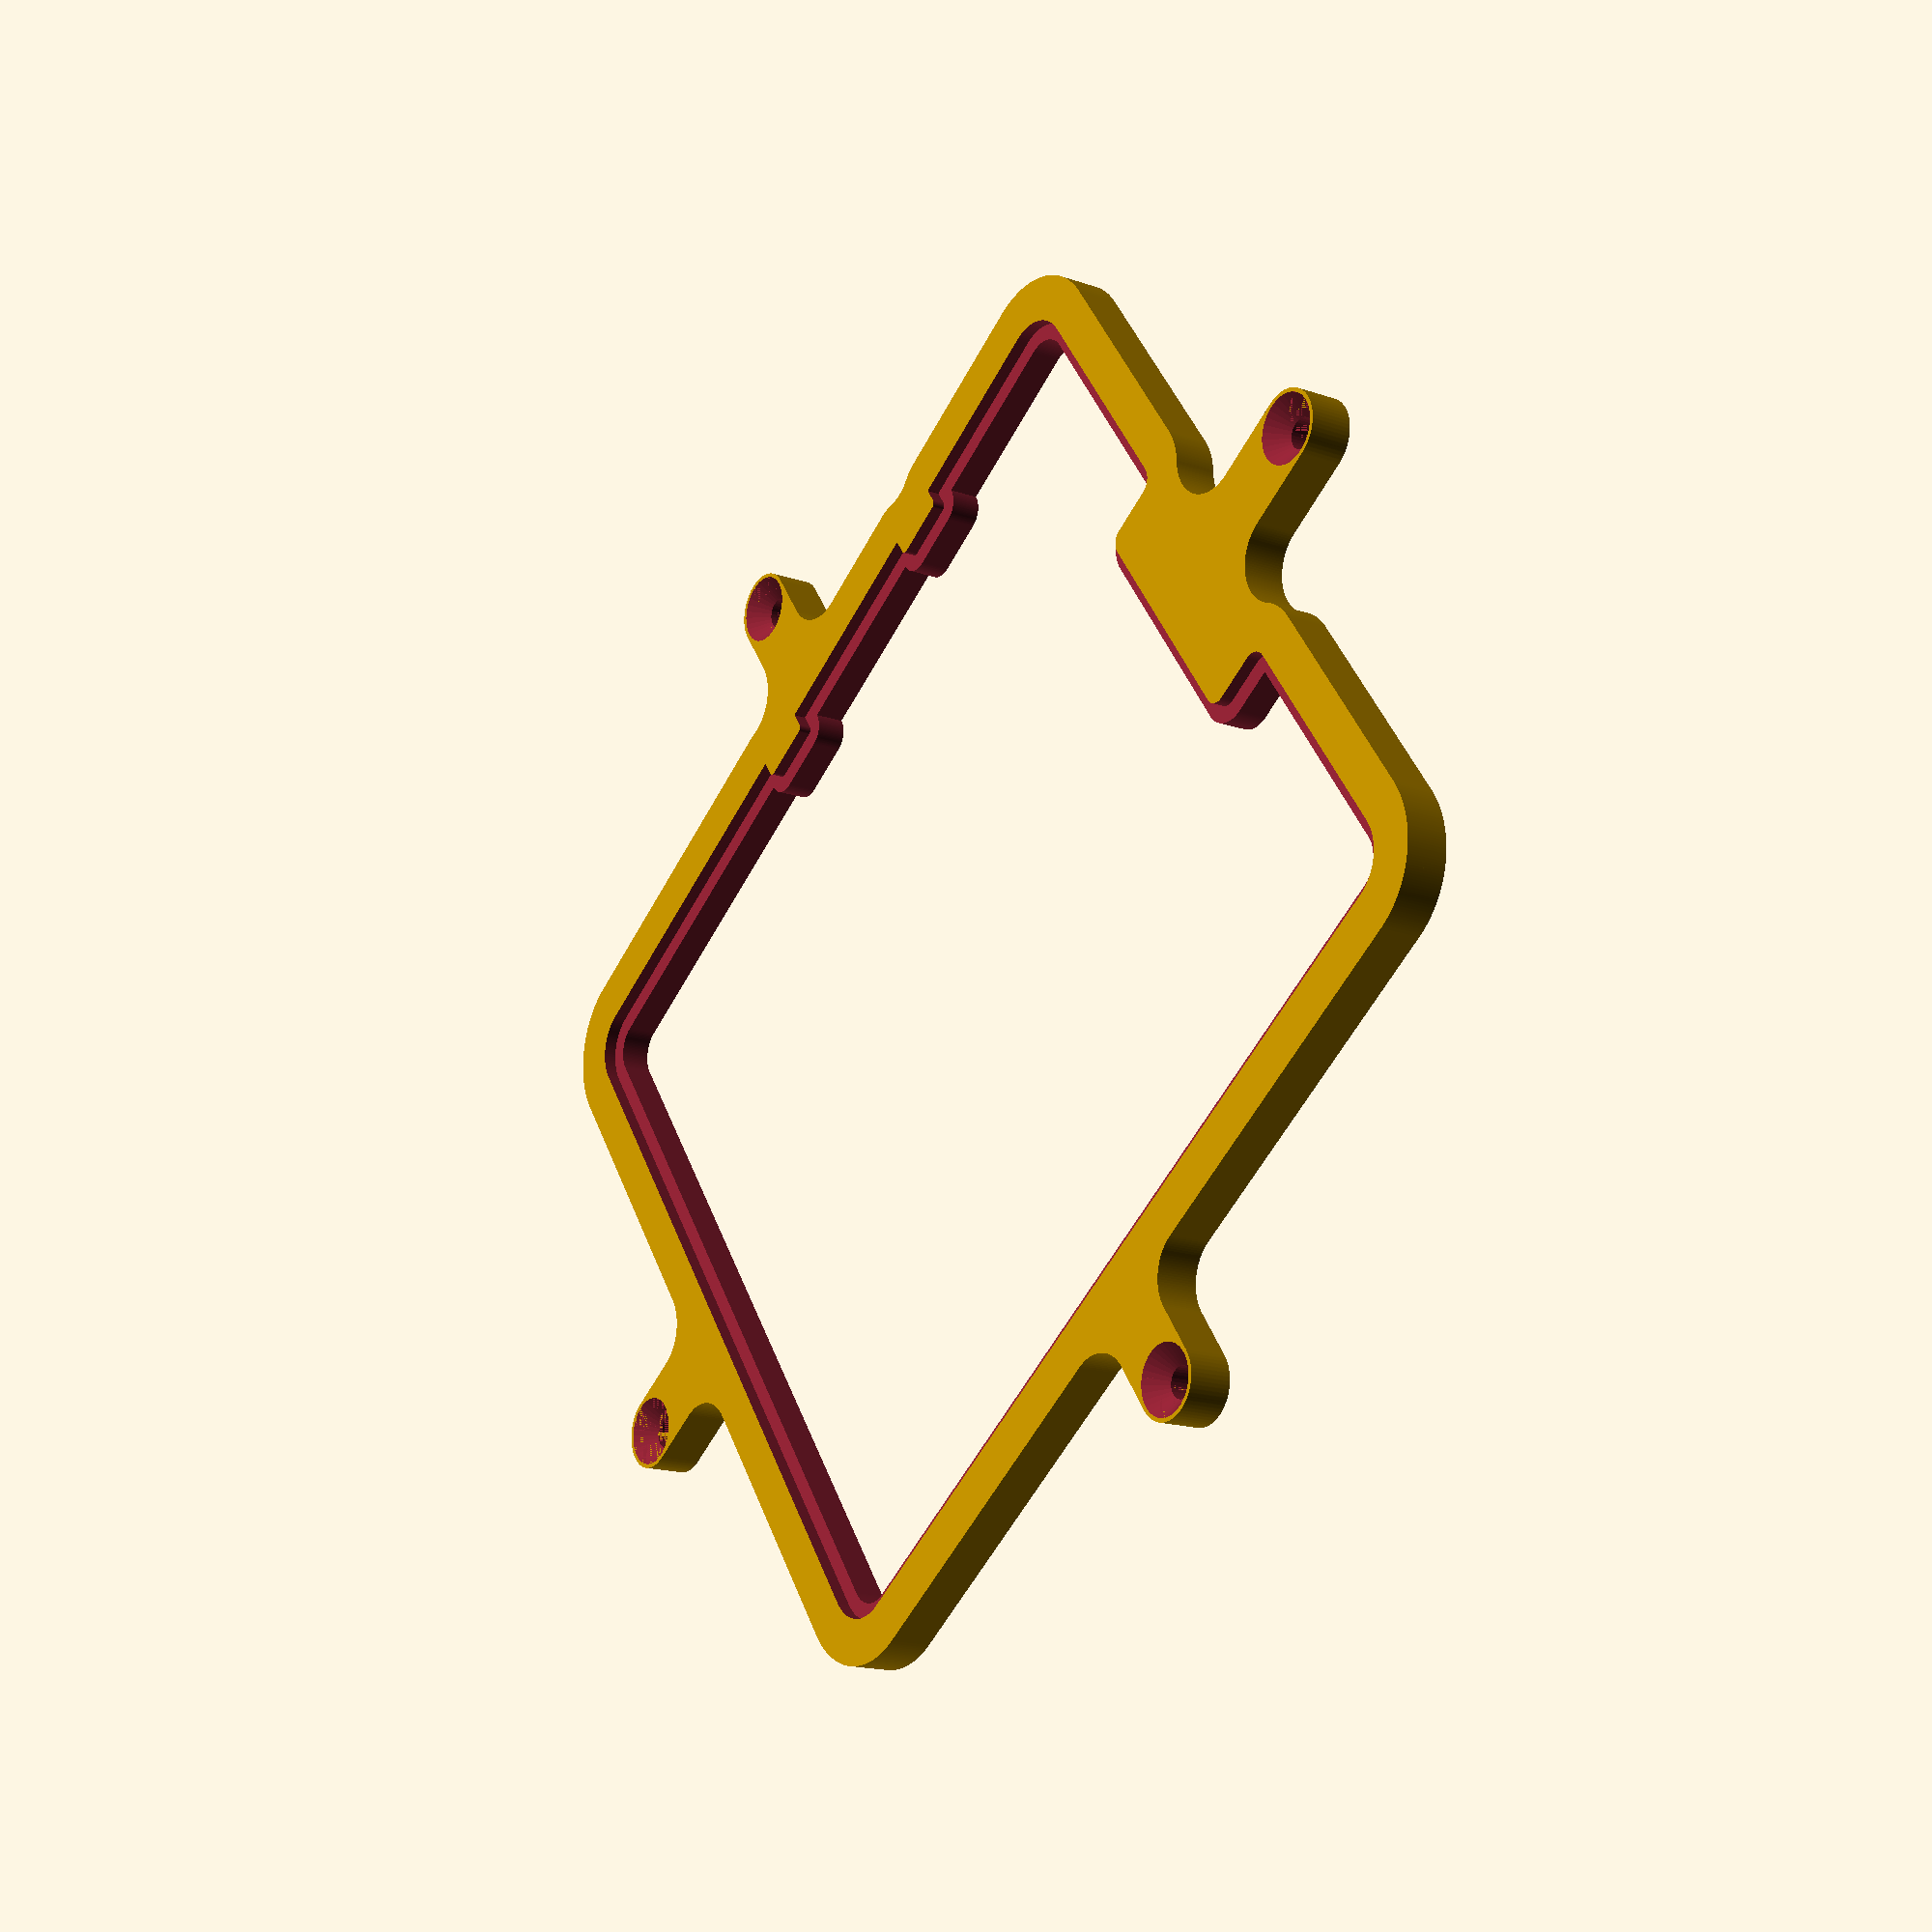
<openscad>
// Generated by SolidPython <Unknown> on 2025-04-21 12:51:21


scale(v = 0.0000010000) {
	translate(v = [-81000000, -80500000, 0]) {
		difference() {
			linear_extrude(convexity = 10, height = 2850000) {
				polygon(points = [[115768730.7609311938, 73303380.6736568362], [115687951.1230631173, 73427479.4229042232], [115613401.0725277066, 73555403.1606654376], [115545255.5830352306, 73686850.4313846827], [115483680.7540622652, 73821500.8422813565], [115428826.6695972383, 73959026.1931630820], [115380827.0323219597, 74099091.2763893902], [115339798.8377220929, 74241354.6939129233], [115305842.0889185369, 74385469.6894144267], [115279039.5529182851, 74531084.9934921265], [115259456.5588756204, 74677845.6798560023], [115247140.8388573676, 74825394.0304334164], [115242122.4114995301, 74973370.4072796255], [115244413.5088392645, 75121414.1291682273], [115254008.5465000719, 75269164.3507247418], [115270884.1373033524, 75416260.9419589192], [115294999.1482729614, 75562345.3660554439], [115326294.8008935452, 75707061.5532795787], [115364694.8143789917, 75850056.7688709497], [115410105.5916007608, 75990982.4728067815], [115462416.4472239912, 76129495.1693425775], [115521499.8774947077, 76265257.2442572266], [115587211.8710203767, 76397937.7877613306], [115659392.2597869933, 76527213.4010656178], [115737865.1095562875, 76652768.9846403599], [115822439.1486920714, 76774298.5062467307], [115912908.2343710959, 76891505.7468682677], [116009051.8550392985, 77004105.0227204859], [116110635.6678935289, 77111821.8815853894], [116217412.0700729787, 77214393.7717663646], [116329120.8021734059, 77311570.6820391566], [116445489.5826094449, 77403115.7510350496], [116566234.7712808251, 77488805.8445726782], [116691062.0609218180, 77568432.0995296389], [116819667.1944563687, 77641800.4329326749], [116951736.7065974027, 77708732.0150177181], [117086948.6878992915, 77769063.7051163763], [117224973.5693834871, 77822648.4492968321], [117365474.9258418083, 77869355.6387983859], [117508110.2958437502, 77909071.4283789694], [117652532.0164640844, 77941699.0138056874], [117798388.0706816763, 77967158.8678067476], [117945322.9453964233, 77985388.9339136779], [118092978.4979642928, 77996344.7777191699], [118241007.1735950410, 78000000.0000000000], [123464031.9769260883, 78000000.0000000000], [123464056.6185330153, 78000000.3036504984], [123537898.5018147826, 78001820.4389982969], [123537923.1284568310, 78001821.3497653753], [123708345.4017980397, 78010227.9659038186], [123708369.8483168781, 78010229.4721206725], [123744930.1312515736, 78012931.8570905924], [123744978.8769856095, 78012936.6630683690], [123781362.9726717919, 78017426.0676938444], [123781387.2426443696, 78017429.3645716757], [123951306.9105243385, 78042634.5663088411], [123951331.1419386268, 78042638.4651764184], [123987525.3508282900, 78048918.7561804354], [123987573.4901796877, 78048928.3316927850], [124023415.9422864169, 78056977.0234656930], [124023439.8212261647, 78056982.6943425387], [124189997.6769508868, 78098703.2653190047], [124190021.4095284641, 78098709.5205063969], [124225425.7572442293, 78108507.2230443656], [124225472.7262271345, 78108521.4709295630], [124260353.6773791909, 78120044.5807095319], [124260376.8854921907, 78120052.5648249537], [124422043.3885571063, 78177897.7645664811], [124422066.3937402368, 78177906.3158328235], [124456339.9170601368, 78191127.0726733953], [124456385.2633376122, 78191145.8557165265], [124489968.7909076512, 78206032.4096572399], [124489991.1046870947, 78206042.6301198155], [124645209.3182906508, 78279455.3777310848], [124645231.3745268881, 78279466.1427230239], [124678044.0006863773, 78295982.6307510287], [124678087.2875489444, 78296005.7680611163], [124710049.9638075680, 78314112.4005101621], [124710071.1683595330, 78314124.7588912696], [124857346.2562545836, 78402398.0494815409], [124857367.1511302888, 78402410.9245262891], [124888402.8766011894, 78422064.0809327513], [124888443.6871727109, 78422091.3496848494], [124918477.6940754652, 78443243.6838739216], [124918497.5851885378, 78443258.0611555874], [125056411.2077699900, 78545541.7746814787], [125056430.7400560677, 78545556.6357853413], [125085390.6738363206, 78568157.1899305284], [125085428.6150887012, 78568188.3275116384], [125113244.7087302655, 78592182.6548990607], [125113263.0948421657, 78592198.9126202166], [125240487.0685334206, 78707508.0010066628], [125240505.0501233190, 78707524.7050490677], [125267110.2922197580, 78732855.0012420416], [125267144.9987579733, 78732889.7077802569], [125292475.2949508131, 78759494.9498765618], [125292491.9989932179, 78759512.9314664453], [125407801.0873798430, 78886736.9051579237], [125407817.3451009989, 78886755.2912698239], [125431811.6724882722, 78914571.3849112093], [125431842.8100693822, 78914609.3261635751], [125454443.3642148077, 78943569.2599441409], [125454458.2253186703, 78943588.7922302336], [125556741.9388446361, 79081502.4148117900], [125556756.3161263168, 79081522.3059248626], [125577908.6503150314, 79111556.3128270954], [125577935.9190671295, 79111597.1233986318], [125597589.0754737109, 79142632.8488697261], [125597601.9505184591, 79142653.7437454164], [125685875.2411090136, 79289928.8316409439], [125685887.5994901210, 79289950.0361929089], [125703994.2319388688, 79321912.7124510109], [125704017.3692489564, 79321955.9993135780], [125720533.8572769612, 79354768.6254730523], [125720544.6222688854, 79354790.6817092746], [125793957.3698801696, 79510008.8953128904], [125793967.5903427601, 79510031.2090923190], [125808854.1442833692, 79543614.7366621196], [125808872.9273265004, 79543660.0829395950], [125822093.6841672659, 79577933.6062600166], [125822102.2354336083, 79577956.6114431620], [125879947.4351751208, 79739623.1145079732], [125879955.4192905277, 79739646.3226209581], [125891478.5290703177, 79774527.2737725079], [125891492.7769555300, 79774574.2427554429], [125901290.4794936627, 79809978.5904718190], [125901296.7346810699, 79810002.3230493814], [125943017.3056575358, 79976560.1787741780], [125943022.9765343964, 79976584.0577139258], [125951071.6683071852, 80012426.5098201782], [125951081.2438195348, 80012474.6491715759], [125957361.5348235667, 80048668.8580612391], [125957365.4336911291, 80048693.0894755423], [125982559.5839974284, 80218538.2546602637], [125982562.8870220482, 80218562.5744595230], [125987059.6474861950, 80255021.3451131731], [125987064.4584082663, 80255070.1912247688], [125989766.8552426547, 80291705.6912700534], [125989768.3602421880, 80291730.1881593317], [125998193.4564383030, 80463226.9610166252], [125998194.3598007858, 80463251.4874624312], [125999095.8826947957, 80499975.4587714970], [125999095.8826947957, 80500024.5412285328], [125998194.3598007858, 80536748.5125375688], [125998193.4564383030, 80536773.0389833748], [125989768.3602421880, 80708269.8118406087], [125989766.8552426547, 80708294.3087298870], [125987064.4584082663, 80744929.8087753206], [125987059.6474861801, 80744978.6548869163], [125982562.8870220780, 80781437.4255403131], [125982559.5839974433, 80781461.7453395724], [125957365.4336910993, 80951306.9105246663], [125957361.5348235369, 80951331.1419389695], [125951081.2438195646, 80987525.3508283049], [125951071.6683072150, 80987573.4901797026], [125943022.9765343666, 81023415.9422861636], [125943017.3056575209, 81023439.8212259114], [125901296.7346810699, 81189997.6769506186], [125901290.4794936627, 81190021.4095281810], [125891492.7769555300, 81225425.7572445571], [125891478.5290703177, 81225472.7262274921], [125879955.4192905277, 81260353.6773790419], [125879947.4351751208, 81260376.8854920268], [125822102.2354336083, 81422043.3885568380], [125822093.6841672659, 81422066.3937399834], [125808872.9273265004, 81456339.9170604050], [125808854.1442833692, 81456385.2633378804], [125793967.5903427601, 81489968.7909076810], [125793957.3698801696, 81489991.1046871096], [125720544.6222688854, 81645209.3182907254], [125720533.8572769612, 81645231.3745269477], [125704017.3692489564, 81678044.0006864220], [125703994.2319388688, 81678087.2875489891], [125685887.5994901210, 81710049.9638070911], [125685875.2411090136, 81710071.1683590561], [125597601.9505184591, 81857346.2562545836], [125597589.0754737109, 81857367.1511302739], [125577935.9190671295, 81888402.8766013682], [125577908.6503150314, 81888443.6871729046], [125556756.3161263168, 81918477.6940751374], [125556741.9388446361, 81918497.5851882100], [125454458.2253186703, 82056411.2077697664], [125454443.3642148077, 82056430.7400558591], [125431842.8100693822, 82085390.6738364249], [125431811.6724882722, 82085428.6150887907], [125407817.3451009989, 82113244.7087301761], [125407801.0873798430, 82113263.0948420763], [125292491.9989932179, 82240487.0685335547], [125292475.2949508131, 82240505.0501234382], [125267144.9987579733, 82267110.2922197431], [125267110.2922197580, 82267144.9987579584], [125240505.0501233190, 82292475.2949509323], [125240487.0685334206, 82292491.9989933372], [125113263.0948421657, 82407801.0873797834], [125113244.7087302655, 82407817.3451009393], [125085428.6150887012, 82431811.6724883616], [125085390.6738363206, 82431842.8100694716], [125056430.7400560677, 82454443.3642146587], [125056411.2077699900, 82454458.2253185213], [124918497.5851884186, 82556741.9388444871], [124918477.6940753460, 82556756.3161261529], [124888443.6871728599, 82577908.6503150612], [124888402.8766013384, 82577935.9190671593], [124857367.1511301398, 82597589.0754737854], [124857346.2562544346, 82597601.9505185336], [124710071.1683591902, 82685875.2411089092], [124710049.9638072252, 82685887.5994900167], [124678087.2875486761, 82703994.2319390178], [124678044.0006861091, 82704017.3692491055], [124645231.3745270371, 82720533.8572769016], [124645209.3182908148, 82720544.6222688407], [124489991.1046870500, 82793957.3698802143], [124489968.7909076214, 82793967.5903427899], [124456385.2633379400, 82808854.1442833394], [124456339.9170604795, 82808872.9273264706], [124422066.3937400281, 82822093.6841672510], [124422043.3885568976, 82822102.2354335934], [124260376.8854921907, 82879947.4351750463], [124260353.6773791909, 82879955.4192904681], [124225472.7262271345, 82891478.5290704370], [124225425.7572442293, 82891492.7769556344], [124190021.4095284641, 82901290.4794936031], [124189997.6769508868, 82901296.7346809953], [124023439.8212261647, 82943017.3056574613], [124023415.9422864169, 82943022.9765343070], [123987573.4901796877, 82951071.6683072150], [123987525.3508282900, 82951081.2438195646], [123951331.1419386268, 82957361.5348235816], [123951306.9105243385, 82957365.4336911589], [123781387.2426443696, 82982570.6354283243], [123781362.9726717919, 82982573.9323061556], [123744978.8769856095, 82987063.3369316310], [123744930.1312515736, 82987068.1429094076], [123708369.8483168781, 82989770.5278793275], [123708345.4017980397, 82989772.0340961814], [123537923.1284568310, 82998178.6502346247], [123537898.5018147826, 82998179.5610017031], [123464056.6185330153, 82999999.6963495016], [123464031.9769260883, 83000000.0000000000], [118240941.4480170012, 83000000.0000000000], [118095356.4333752692, 83003535.4667527229], [117950126.7570785582, 83014132.6481260955], [117805582.6673862189, 83031766.8553773761], [117662064.9367277771, 83056396.5146749616], [117519911.9178231955, 83087963.5599375367], [117379458.7459906936, 83126393.5697294027], [117241036.5490456522, 83171595.9427133054], [117104971.6666439772, 83223464.1112493128], [116971584.8809115291, 83281875.7926360965], [116841190.6601831615, 83346693.2773991376], [116714096.4176189005, 83417763.7539513111], [116590601.7864577472, 83494919.6688562036], [116470997.9136133045, 83577979.1218460053], [116355566.7732733637, 83666746.2946646214], [116244580.5021281093, 83761011.9127217084], [116138300.7577894628, 83860553.7384715676], [116036978.1019142121, 83965137.0953543782], [115940851.4094907343, 84074515.4210594743], [115850147.3056721389, 84188430.8488154858], [115765079.6314940602, 84306614.8153268546], [115685848.9397298992, 84428788.6939297915], [115612642.0220728666, 84554664.4514751732], [115545631.4687638879, 84683945.3273833841], [115484975.2616969347, 84816326.5332796723], [115430816.4019663930, 84951495.9715530127], [115383282.5727330744, 85089134.9711456150], [115342485.8382019103, 85228919.0388426483], [115308522.3794229627, 85370518.6242874861], [115281472.2675385326, 85513599.8969174176], [115261399.2750097662, 85657825.5329928696], [115248350.7252689600, 85802855.5108596087], [115242357.3811512291, 85948347.9125740677], [115243433.3723690510, 86093959.7299973369], [115251576.1622007191, 86239347.6734596044], [115266766.5534704924, 86384168.9810885936], [115288968.7338077426, 86528082.2268957198], [115318130.3600762933, 86670748.1257072836], [115354182.6817776859, 86811830.3330557048], [115397040.7031346411, 86950996.2381322980], [115446603.3834742606, 87087917.7479396462], [115502753.8754386008, 87222272.0607939214], [115565359.8004598320, 87353742.4273508191], [115634273.5608519614, 87482018.8973639458], [115709332.6877819300, 87606799.0504128337], [115790366.9818352461, 87727798.7991750538], [115803770.6040772796, 87746798.5196735114], [115803784.9450131059, 87746819.4047630876], [115845972.3105691671, 87809957.2938977331], [115845986.1178266257, 87809978.5355796069], [115913653.0204033554, 87917023.7227463424], [115913666.2851202786, 87917045.3073865324], [115952601.6218881905, 87982238.9144939780], [115952614.3355505913, 87982260.8282384127], [116014772.6383844912, 88092595.8960476220], [116014784.7928321362, 88092618.1248309761], [116050368.1543610692, 88159700.0988572389], [116050379.7417926490, 88159722.6284119785], [116106869.8854127526, 88273064.3483287692], [116106880.8983908594, 88273087.1641943157], [116139020.9427019805, 88341885.3066739440], [116139031.3741579503, 88341908.3942059278], [116189708.3491746783, 88457965.8196585774], [116189718.1924130917, 88457989.1640383154], [116218332.4164735675, 88528326.8711262196], [116218341.6651765406, 88528350.4573701024], [116263075.3845230043, 88646825.6706146300], [116263084.0327542573, 88646849.4835838526], [116288098.9842613041, 88718546.1993946880], [116288107.0264699757, 88718570.2238049209], [116326782.6593293250, 88839159.1006658077], [116326790.0903535187, 88839183.3210969865], [116348141.5562854111, 88912055.0011895746], [116348148.3713555634, 88912079.4020958245], [116384326.4825374782, 89048247.3989296556], [116384330.4271762669, 89048262.7340657413], [116395791.0154899955, 89094325.3264657259], [116395794.7168200165, 89094340.7221381664], [116396509.2312711030, 89097419.8020125479], [116396512.6883643121, 89097435.2543612421], [116406509.0164486468, 89143837.6349892914], [116406512.2284382880, 89143853.1401399374], [116433998.9454208016, 89282038.0144194514], [116434003.5728362799, 89282062.9229808897], [116446926.3915231526, 89356890.5088980645], [116446930.3864521384, 89356915.5266907215], [116465313.8638126850, 89482213.2902772725], [116465317.2236910015, 89482238.4012435079], [116474433.5009998679, 89557624.4765164703], [116474436.2236709595, 89557649.6645388007], [116486900.5709982812, 89688447.1639078110], [116486902.4292518497, 89688469.2540558279], [116491738.1819042265, 89754740.9782329351], [116491739.5500331223, 89754763.1041446626], [116496502.5571547449, 89848681.6016282439], [116496503.2557924688, 89848698.0547720641], [116498191.3750815392, 89898035.1336716264], [116498191.8026838452, 89898051.5960892141], [116499764.1254663169, 89986701.1016902328], [116499764.2434051335, 89986709.9681453407], [116499999.9606860280, 90013292.1227749884], [116500000.0000000000, 90013300.9899273068], [116500000.0000000000, 105484165.3631488830], [116499999.9442825019, 105484175.9192793667], [116499665.8807875514, 105515820.5529302508], [116499665.7136412710, 105515831.1078844070], [116495654.7601070404, 105705781.5394823551], [116495654.3389310688, 105705796.3124433160], [116494064.5428660810, 105750071.4811664820], [116494063.9034129977, 105750086.2462897152], [116488450.6883758307, 105860769.4153218716], [116488449.9666524827, 105860782.0623731017], [116486046.2761625051, 105898681.1749646962], [116486045.3942921460, 105898693.8118588626], [116477389.5780825913, 106012357.3459708691], [116477388.5362067223, 106012369.9706801325], [116474025.5297283232, 106050196.0285065770], [116474024.3280141503, 106050208.6390050650], [116462491.8838323802, 106163616.4203618318], [116462490.5224727094, 106163629.0146259815], [116458170.3585497737, 106201357.7390528619], [116458168.8377630860, 106201370.3150616586], [116443767.1677014828, 106314449.5529464781], [116443765.4877318144, 106314462.1086818725], [116438490.9392588139, 106352069.2835511565], [116438489.1003757417, 106352081.8169983327], [116421227.4481377900, 106464759.9315686226], [116421225.4506364167, 106464772.4407163858], [116414999.9030791521, 106502233.9278851300], [116414997.7472799867, 106502246.4107261300], [116394887.1922469586, 106614451.0796008557], [116394884.8784959614, 106614463.5341319889], [116387712.3277185857, 106651755.2889659405], [116387709.8563870192, 106651767.7131886333], [116364763.3065066487, 106763426.9178682119], [116364760.6779911220, 106763439.3097887784], [116356645.7276910990, 106800537.3965972364], [116356642.9424133748, 106800549.7542271614], [116330875.1259149909, 106911591.8263175786], [116330872.1843220294, 106911604.1476738453], [116321820.0430755019, 106948484.7550715804], [116321816.9456393421, 106948497.0381769985], [116293244.4015807807, 107058850.7053896487], [116293241.1487984508, 107058862.9482731521], [116283257.6267165840, 107095502.4044654071], [116283254.2191100568, 107095514.6051623970], [116251895.2867619395, 107205109.0370608568], [116251891.7248780429, 107205121.1936134994], [116240983.2298786938, 107241495.9815865159], [116240979.5142889917, 107241508.0920440853], [116206854.3213635087, 107350272.9455071092], [116206850.4526642263, 107350285.0079262406], [116195023.9863584936, 107386371.7805437148], [116195019.9651704431, 107386383.7929887623], [116158150.4149020016, 107494249.2573610246], [116158146.2418704629, 107494261.2179043740], [116145409.3950687498, 107530036.8128927797], [116145405.0708633661, 107530048.7196151316], [116105814.8279514313, 107636945.5615107864], [116105810.3532660902, 107636957.4125014842], [116092171.3011057228, 107672398.8673169315], [116092166.6766584814, 107672410.6606742591], [116049881.1520768851, 107778270.2684191167], [116049876.3786098212, 107778282.0022506118], [116035343.8753087223, 107813366.5688153356], [116035338.9535878450, 107813378.2412380725], [115990385.2882751375, 107918132.6689064801], [115990380.2190901935, 107918144.2780474275], [115974963.5923269540, 107952849.4373533577], [115974958.3764914125, 107952860.9813495874], [115927365.4239314348, 108056442.9923732430], [115927360.0622822642, 108056454.4693723172], [115911069.2072094232, 108090757.9459340274], [115911063.7006070167, 108090769.3540942222], [115860862.0083076060, 108193112.4644219428], [115860856.3576355875, 108193123.8019126356], [115843701.7305289209, 108227003.5780637562], [115843695.9366940558, 108227014.8430656195], [115790917.7265823931, 108328053.3638311774], [115790911.7905144095, 108328064.5545365214], [115772904.4020612687, 108361498.8845626265], [115772898.3247127086, 108361509.9991756976], [115717577.4724506289, 108461179.0788664371], [115717571.2547967434, 108461190.1156037003], [115698722.6630286574, 108494157.5397000313], [115698716.3060671538, 108494168.4967904240], [115640888.3193122149, 108592404.1628642231], [115640881.8240632117, 108592415.0385494679], [115621204.1269370914, 108624894.3965952992], [115621197.4944428504, 108624905.1891302019], [115560899.4900535196, 108721644.3890840560], [115560892.7213783711, 108721655.0967367440], [115540398.5490130037, 108753625.5418744683], [115540391.6452430934, 108753636.1629266888], [115477662.3254576027, 108848816.8047626466], [115477655.2877007723, 108848827.3375100642], [115456357.7942683995, 108880268.3495286405], [115456350.6236540079, 108880278.7922810763], [115391230.2512488663, 108973839.7843609452], [115391222.9489275515, 108973850.1354426742], [115369135.8042122126, 109004741.5339464396], [115369128.3713557720, 109004751.7916964144], [115301658.7438032329, 109096633.0819530338], [115301651.1816044152, 109096643.2447252125], [115278788.5622263253, 109126965.2020891011], [115278780.8718986213, 109126975.2682526708], [115209005.2945398390, 109217117.8827334046], [115208997.4773173034, 109217127.8506730795], [115185374.0576351434, 109246860.9047668129], [115185366.1147722155, 109246870.7728830427], [115113329.3730201423, 109335216.8536042869], [115113321.3057913929, 109335226.6203135401], [115088952.2484827340, 109364351.6869942993], [115088944.0581826866, 109364361.3507293165], [115014692.3887772113, 109450854.1928117126], [115014684.0767201781, 109450863.7520217896], [114989585.0230505317, 109479362.1373821497], [114989576.5905703306, 109479371.5905333161], [114913157.6519010663, 109563955.6785978675], [114913149.1003508419, 109563965.0241731852], [114887336.1601328850, 109591818.4365414828], [114887327.4908849001, 109591827.6730412841], [114808790.3324024677, 109674448.7168410271], [114808781.5468478501, 109674457.8427831382], [114782271.2881015241, 109701648.4044636190], [114782262.3876501024, 109701657.4183836132], [114701657.4183831364, 109782262.3876505643], [114701648.4044631422, 109782271.2881020010], [114674457.8427834362, 109808781.5468475819], [114674448.7168413252, 109808790.3324021846], [114591827.6730414778, 109887327.4908847213], [114591818.4365416765, 109887336.1601327211], [114563965.0241733789, 109913149.1003506631], [114563955.6785980612, 109913157.6519008875], [114479371.5905332118, 109989576.5905704051], [114479362.1373820603, 109989585.0230506212], [114450863.7520217597, 110014684.0767201930], [114450854.1928116977, 110014692.3887772262], [114364361.3507288992, 110088944.0581830442], [114364351.6869938672, 110088952.2484830767], [114335226.6203137189, 110113321.3057912439], [114335216.8536044657, 110113329.3730199933], [114246870.7728831917, 110185366.1147720814], [114246860.9047669768, 110185374.0576350093], [114217127.8506723642, 110208997.4773178846], [114217117.8827326894, 110209005.2945404202], [114126975.2682529688, 110278780.8718984127], [114126965.2020893842, 110278788.5622261018], [114096643.2447254658, 110301651.1816041917], [114096633.0819532871, 110301658.7438030094], [114004751.7916963398, 110369128.3713558018], [114004741.5339463651, 110369135.8042122424], [113973850.1354425550, 110391222.9489276111], [113973839.7843608409, 110391230.2512489259], [113880278.7922810316, 110456350.6236540526], [113880268.3495285809, 110456357.7942684591], [113848827.3375107646, 110477655.2877003253], [113848816.8047633469, 110477662.3254571408], [113753636.1629263759, 110540391.6452433169], [113753625.5418741405, 110540398.5490132272], [113721655.0967370570, 110560892.7213781774], [113721644.3890843689, 110560899.4900533408], [113624905.1891298592, 110621197.4944431037], [113624894.3965949565, 110621204.1269373298], [113592415.0385502130, 110640881.8240627646], [113592404.1628649682, 110640888.3193117827], [113494168.4967903048, 110698716.3060672283], [113494157.5396999121, 110698722.6630287319], [113461190.1156025827, 110717571.2547973841], [113461179.0788653344, 110717577.4724512845], [113361509.9991765916, 110772898.3247122467], [113361498.8845635206, 110772904.4020607919], [113328064.5545370728, 110790911.7905141115], [113328053.3638317287, 110790917.7265821099], [113227014.8430655897, 110843695.9366940707], [113227003.5780637264, 110843701.7305289358], [113193123.8019126803, 110860856.3576355875], [113193112.4644219875, 110860862.0083076060], [113090769.3540952504, 110911063.7006065398], [113090757.9459350407, 110911069.2072089463], [113056454.4693719447, 110927360.0622824579], [113056442.9923728704, 110927365.4239316136], [112952860.9813493192, 110974958.3764915317], [112952849.4373530746, 110974963.5923270732], [112918144.2780476511, 110990380.2190900892], [112918132.6689067185, 110990385.2882750332], [112813378.2412377000, 111035338.9535880089], [112813366.5688149482, 111035343.8753089011], [112778282.0022512674, 111049876.3786095530], [112778270.2684197724, 111049881.1520766020], [112672410.6606734097, 111092166.6766588092], [112672398.8673160672, 111092171.3011060506], [112636957.4125015140, 111105810.3532660753], [112636945.5615108311, 111105814.8279514164], [112530048.7196151763, 111145405.0708633363], [112530036.8128928244, 111145409.3950687200], [112494261.2179040015, 111158146.2418705970], [112494249.2573606372, 111158150.4149021357], [112386383.7929898202, 111195019.9651700854], [112386371.7805447727, 111195023.9863581359], [112350285.0079261065, 111206850.4526642412], [112350272.9455069751, 111206854.3213635236], [112241508.0920439065, 111240979.5142890364], [112241495.9815863520, 111240983.2298787385], [112205121.1936136782, 111251891.7248779833], [112205109.0370610207, 111251895.2867618948], [112095514.6051625907, 111283254.2191099972], [112095502.4044655859, 111283257.6267165095], [112058862.9482732117, 111293241.1487984061], [112058850.7053897083, 111293244.4015807509], [111948497.0381771624, 111321816.9456392825], [111948484.7550717592, 111321820.0430754423], [111911604.1476732641, 111330872.1843221635], [111911591.8263170123, 111330875.1259151250], [111800549.7542275190, 111356642.9424133003], [111800537.3965975940, 111356645.7276910245], [111763439.3097886145, 111364760.6779911518], [111763426.9178680480, 111364763.3065066785], [111651767.7131884843, 111387709.8563870490], [111651755.2889657915, 111387712.3277186006], [111614463.5341316760, 111394884.8784960210], [111614451.0796005428, 111394887.1922470182], [111502246.4107255042, 111414997.7472800910], [111502233.9278845191, 111414999.9030792415], [111464772.4407160580, 111421225.4506364763], [111464759.9315682948, 111421227.4481378645], [111352081.8169992268, 111438489.1003756225], [111352069.2835520357, 111438490.9392586797], [111314462.1086817980, 111443765.4877318293], [111314449.5529464185, 111443767.1677014828], [111201370.3150626421, 111458168.8377629519], [111201357.7390538454, 111458170.3585496396], [111163629.0146265328, 111462490.5224726349], [111163616.4203623831, 111462491.8838322908], [111050208.6390042603, 111474024.3280142248], [111050196.0285057425, 111474025.5297284126], [111012369.9706803560, 111477388.5362067074], [111012357.3459710926, 111477389.5780825764], [110898693.8118591756, 111486045.3942921311], [110898681.1749650240, 111486046.2761625051], [110860782.0623724759, 111488449.9666525275], [110860769.4153212458, 111488450.6883758754], [110750086.2462905645, 111494063.9034129679], [110750071.4811673164, 111494064.5428660363], [110705796.3124429882, 111495654.3389310688], [110705781.5394820273, 111495654.7601070553], [110515831.1078839600, 111499665.7136412710], [110515820.5529298037, 111499665.8807875514], [110484175.9192792624, 111499999.9442825019], [110484165.3631487787, 111500000.0000000000], [98296817.3871384859, 111500000.0000000000], [98296792.8459099531, 111499999.6988186985], [98223251.4874624312, 111498194.3598008007], [98223226.9610166252, 111498193.4564383030], [98002721.6179957986, 111487360.7235783935], [98002697.1211065352, 111487359.2185788751], [97966061.6210607290, 111484656.8217444569], [97966012.7749491334, 111484652.0108223706], [97929554.0042957813, 111480155.2503582835], [97929529.6844965219, 111480151.9473336488], [97711147.9284690470, 111447758.0738930553], [97711123.6970547438, 111447754.1750254780], [97674929.4881656170, 111441473.8840215653], [97674881.3488142192, 111441464.3085092157], [97639038.8967074305, 111433415.6167363375], [97639015.0177676827, 111433409.9458594918], [97424859.9844245315, 111379766.9025478661], [97424836.2518469691, 111379760.6473604739], [97389431.9041310847, 111369962.9448225200], [97389384.9351481646, 111369948.6969373226], [97354503.9839961827, 111358425.5871574134], [97354480.7758831978, 111358417.6030419916], [97146614.8952643424, 111284042.0016907454], [97146591.8900811970, 111284033.4504244030], [97139336.6646838039, 111281234.8011607528], [97000731.4449496865, 111231641.0605359972], [96859871.4793109298, 111188911.6571066082], [96717084.5532187074, 111153145.3940348625], [96572714.6528833508, 111124428.4353809208], [96427109.5780411661, 111102829.9628137350], [96280620.1040702462, 111088402.0089453906], [96133599.1369448006, 111081179.3319805562], [95986400.8630516231, 111081179.3319806457], [95839379.8959261775, 111088402.0089456439], [95692890.4219552875, 111102829.9628141671], [95547285.3471131325, 111124428.4353815019], [95402915.4467778057, 111153145.3940356076], [95260128.5206856132, 111188911.6571075171], [95119268.5550469756, 111231641.0605370551], [94980663.3353127539, 111281234.8011620194], [94973408.1099225730, 111284033.4504229128], [94973385.1047394276, 111284042.0016892552], [94765519.2241195440, 111358417.6030411273], [94765496.0160065591, 111358425.5871565491], [94730615.0648546517, 111369948.6969364583], [94730568.0958717167, 111369962.9448216558], [94695163.7481554747, 111379760.6473597586], [94695140.0155779123, 111379766.9025471509], [94480984.9822340310, 111433409.9458591342], [94480961.1032942832, 111433415.6167359799], [94445118.6511879265, 111441464.3085087985], [94445070.5118365288, 111441473.8840211481], [94408876.3029472679, 111447754.1750251055], [94408852.0715329647, 111447758.0738926828], [94190470.3155042678, 111480151.9473335594], [94190445.9957050085, 111480155.2503581941], [94153987.2250516564, 111484652.0108222812], [94153938.3789400607, 111484656.8217443675], [94117302.8788948208, 111487359.2185787559], [94117278.3820055425, 111487360.7235782743], [93896773.0389835089, 111498193.4564382732], [93896748.5125377029, 111498194.3598007709], [93823207.1540894657, 111499999.6988186985], [93823182.6128609478, 111500000.0000000000], [86499012.2724624723, 111500000.0000000000], [86351846.0594748259, 111503612.7277498245], [86205046.6256813407, 111514441.3045314252], [86058955.3513141125, 111532459.9446268529], [85913924.1830489039, 111557625.2395538837], [85770302.5136733055, 111589876.5639128387], [85628436.3403686732, 111629136.2214384377], [85488667.4311720878, 111675309.6321770847], [85351332.5016289502, 111728285.5603377074], [85216762.4036128968, 111787936.3822695315], [85085281.3282774091, 111854118.3939175457], [84957206.0250493437, 111926672.1570188105], [84832845.0385520458, 112005422.8832031637], [84712497.9652947187, 112090180.8550735265], [84596454.7319182456, 112180741.8832515478], [84484994.8967356682, 112276887.7982883900], [84378386.9762530476, 112378386.9762530476], [84276887.7982883900, 112484994.8967356682], [84180741.8832515478, 112596454.7319182456], [84090180.8550735265, 112712497.9652947187], [84005422.8832031637, 112832845.0385520458], [83926672.1570188105, 112957206.0250493437], [83854118.3939175457, 113085281.3282774091], [83787936.3822695315, 113216762.4036128968], [83728285.5603377074, 113351332.5016289502], [83675309.6321770847, 113488667.4311720878], [83629136.2214384377, 113628436.3403686732], [83589876.5639128387, 113770302.5136733055], [83557625.2395538837, 113913924.1830489039], [83532459.9446268529, 114058955.3513141125], [83514441.3045314252, 114205046.6256813407], [83503612.7277498245, 114351846.0594748259], [83500000.0000000000, 114499012.2724624723], [83500000.0000000000, 117964031.9769260883], [83499999.6963495016, 117964056.6185330153], [83498179.5610017031, 118037898.5018147677], [83498178.6502346247, 118037923.1284568310], [83489772.0340961814, 118208345.4017980397], [83489770.5278793275, 118208369.8483168781], [83487068.1429094076, 118244930.1312516183], [83487063.3369316310, 118244978.8769856542], [83482573.9323061705, 118281362.9726716727], [83482570.6354283392, 118281387.2426442653], [83457365.4336911291, 118451306.9105245769], [83457361.5348235518, 118451331.1419388801], [83451081.2438195646, 118487525.3508282900], [83451071.6683072150, 118487573.4901796877], [83443022.9765343219, 118523415.9422863573], [83443017.3056574762, 118523439.8212261051], [83401296.7346811444, 118689997.6769503206], [83401290.4794937521, 118690021.4095278829], [83391492.7769555748, 118725425.7572443932], [83391478.5290703773, 118725472.7262273282], [83379955.4192905277, 118760353.6773790419], [83379947.4351751059, 118760376.8854920268], [83322102.2354335934, 118922043.3885568678], [83322093.6841672510, 118922066.3937400132], [83308872.9273264557, 118956339.9170605093], [83308854.1442833245, 118956385.2633379847], [83293967.5903428793, 118989968.7909074277], [83293957.3698803037, 118989991.1046868563], [83220544.6222688854, 119145209.3182907552], [83220533.8572769463, 119145231.3745269775], [83204017.3692489415, 119178044.0006864518], [83203994.2319388539, 119178087.2875490189], [83185887.5994899720, 119210049.9638073593], [83185875.2411088645, 119210071.1683593243], [83097601.9505183548, 119357346.2562547773], [83097589.0754736066, 119357367.1511304677], [83077935.9190672785, 119388402.8766011596], [83077908.6503151804, 119388443.6871726960], [83056756.3161262274, 119418477.6940752566], [83056741.9388445616, 119418497.5851883292], [82954458.2253185362, 119556411.2077699602], [82954443.3642146736, 119556430.7400560528], [82931842.8100694418, 119585390.6738363802], [82931811.6724883318, 119585428.6150887460], [82907817.3451009989, 119613244.7087302059], [82907801.0873798430, 119613263.0948421061], [82792491.9989934117, 119740487.0685333312], [82792475.2949510068, 119740505.0501232147], [82767144.9987579584, 119767110.2922197431], [82767110.2922197431, 119767144.9987579584], [82740505.0501232147, 119792475.2949510068], [82740487.0685333312, 119792491.9989934117], [82613263.0948421061, 119907801.0873798430], [82613244.7087302059, 119907817.3451009989], [82585428.6150887460, 119931811.6724883318], [82585390.6738363802, 119931842.8100694418], [82556430.7400560528, 119954443.3642146736], [82556411.2077699602, 119954458.2253185362], [82418497.5851883590, 120056741.9388445318], [82418477.6940752864, 120056756.3161261976], [82388443.6871727705, 120077908.6503151208], [82388402.8766012341, 120077935.9190672189], [82357367.1511303186, 120097589.0754736811], [82357346.2562546283, 120097601.9505184293], [82210071.1683588177, 120185875.2411091328], [82210049.9638068527, 120185887.5994902402], [82178087.2875488549, 120203994.2319389284], [82178044.0006862879, 120204017.3692490160], [82145231.3745270967, 120220533.8572768867], [82145209.3182908744, 120220544.6222688258], [81989991.1046871990, 120293957.3698801398], [81989968.7909077704, 120293967.5903427154], [81956385.2633378655, 120308854.1442833692], [81956339.9170603901, 120308872.9273265004], [81922066.3937403262, 120322093.6841671318], [81922043.3885571808, 120322102.2354334742], [81760376.8854920268, 120379947.4351751059], [81760353.6773790419, 120379955.4192905277], [81725472.7262273282, 120391478.5290703773], [81725425.7572443932, 120391492.7769555748], [81690021.4095278829, 120401290.4794937521], [81689997.6769503206, 120401296.7346811444], [81523439.8212261051, 120443017.3056574762], [81523415.9422863573, 120443022.9765343219], [81487573.4901796877, 120451071.6683072150], [81487525.3508282900, 120451081.2438195646], [81451331.1419388801, 120457361.5348235518], [81451306.9105245769, 120457365.4336911291], [81281461.7453398556, 120482559.5839974135], [81281437.4255405962, 120482562.8870220482], [81244978.6548870206, 120487059.6474861652], [81244929.8087754250, 120487064.4584082514], [81208294.3087298870, 120489766.8552426547], [81208269.8118406087, 120489768.3602421731], [81036773.0389834493, 120498193.4564382732], [81036748.5125376433, 120498194.3598007709], [81000024.5412285179, 120499095.8826947808], [80999975.4587714821, 120499095.8826947808], [80963251.4874623567, 120498194.3598007709], [80963226.9610165507, 120498193.4564382732], [80791730.1881593913, 120489768.3602421731], [80791705.6912701130, 120489766.8552426547], [80755070.1912245750, 120487064.4584082514], [80755021.3451129794, 120487059.6474861652], [80718562.5744594038, 120482562.8870220482], [80718538.2546601444, 120482559.5839974135], [80548693.0894754231, 120457365.4336911291], [80548668.8580611199, 120457361.5348235518], [80512474.6491717100, 120451081.2438195646], [80512426.5098203123, 120451071.6683072150], [80476584.0577136427, 120443022.9765343219], [80476560.1787738949, 120443017.3056574762], [80310002.3230496794, 120401296.7346811444], [80309978.5904721171, 120401290.4794937521], [80274574.2427556068, 120391492.7769555748], [80274527.2737726718, 120391478.5290703773], [80239646.3226209581, 120379955.4192905277], [80239623.1145079732, 120379947.4351751059], [80077956.6114431322, 120322102.2354335934], [80077933.6062599868, 120322093.6841672510], [80043660.0829394907, 120308872.9273264557], [80043614.7366620153, 120308854.1442833245], [80010031.2090925723, 120293967.5903428793], [80010008.8953131437, 120293957.3698803037], [79854790.6817092448, 120220544.6222688854], [79854768.6254730225, 120220533.8572769463], [79821955.9993135482, 120204017.3692489415], [79821912.7124509811, 120203994.2319388539], [79789950.0361926407, 120185887.5994899720], [79789928.8316406757, 120185875.2411088645], [79642653.7437452227, 120097601.9505183548], [79642632.8488695323, 120097589.0754736066], [79611597.1233988404, 120077935.9190672785], [79611556.3128273040, 120077908.6503151804], [79581522.3059247434, 120056756.3161262274], [79581502.4148116708, 120056741.9388445616], [79443588.7922300398, 119954458.2253185362], [79443569.2599439472, 119954443.3642146736], [79414609.3261636198, 119931842.8100694418], [79414571.3849112540, 119931811.6724883318], [79386755.2912697941, 119907817.3451009989], [79386736.9051578939, 119907801.0873798430], [79259512.9314666688, 119792491.9989934117], [79259494.9498767853, 119792475.2949510068], [79232889.7077802569, 119767144.9987579584], [79232855.0012420416, 119767110.2922197431], [79207524.7050489932, 119740505.0501232147], [79207508.0010065883, 119740487.0685333312], [79092198.9126201570, 119613263.0948421061], [79092182.6548990011, 119613244.7087302059], [79068188.3275116682, 119585428.6150887460], [79068157.1899305582, 119585390.6738363802], [79045556.6357853264, 119556430.7400560528], [79045541.7746814638, 119556411.2077699602], [78943258.0611554682, 119418497.5851883590], [78943243.6838738024, 119418477.6940752864], [78922091.3496848792, 119388443.6871727705], [78922064.0809327811, 119388402.8766012341], [78902410.9245263189, 119357367.1511303186], [78902398.0494815707, 119357346.2562546283], [78814124.7588908672, 119210071.1683588177], [78814112.4005097598, 119210049.9638068527], [78796005.7680610716, 119178087.2875488549], [78795982.6307509840, 119178044.0006862879], [78779466.1427231133, 119145231.3745270967], [78779455.3777311742, 119145209.3182908744], [78706042.6301198602, 118989991.1046871990], [78706032.4096572846, 118989968.7909077704], [78691145.8557166308, 118956385.2633378655], [78691127.0726734996, 118956339.9170603901], [78677906.3158328682, 118922066.3937403262], [78677897.7645665258, 118922043.3885571808], [78620052.5648248941, 118760376.8854920268], [78620044.5807094723, 118760353.6773790419], [78608521.4709296227, 118725472.7262273282], [78608507.2230444252, 118725425.7572443932], [78598709.5205062479, 118690021.4095278829], [78598703.2653188556, 118689997.6769503206], [78556982.6943425238, 118523439.8212261051], [78556977.0234656781, 118523415.9422863573], [78548928.3316927850, 118487573.4901796877], [78548918.7561804354, 118487525.3508282900], [78542638.4651764482, 118451331.1419388801], [78542634.5663088709, 118451306.9105245769], [78517429.3645716608, 118281387.2426442653], [78517426.0676938295, 118281362.9726716727], [78512936.6630683690, 118244978.8769856542], [78512931.8570905924, 118244930.1312516183], [78510229.4721206725, 118208369.8483168781], [78510227.9659038186, 118208345.4017980397], [78501821.3497653753, 118037923.1284568310], [78501820.4389982969, 118037898.5018147677], [78500000.3036504984, 117964056.6185330153], [78500000.0000000000, 117964031.9769260883], [78500000.0000000000, 114442182.5518457144], [78496387.2722501755, 114295016.3388580680], [78485558.6954685748, 114148216.9050645679], [78467540.0553731471, 114002125.6306973398], [78442374.7604461163, 113857094.4624321312], [78410123.4360871464, 113713472.7930565327], [78370863.7785615623, 113571606.6197518855], [78324690.3678229153, 113431837.7105553001], [78271714.4396622777, 113294502.7810121626], [78212063.6177304536, 113159932.6829960942], [78145881.6060824394, 113028451.6076606065], [78073327.8429811597, 112900376.3044325411], [77994577.1167968065, 112776015.3179352432], [77909819.1449264437, 112655668.2446779162], [77819258.1167484075, 112539625.0113014430], [77723112.2017115653, 112428165.1761188656], [77621613.0237469077, 112321557.2556362301], [77515005.1032642722, 112220058.0776715875], [77403545.2680816948, 112123912.1626347452], [77287502.0347052217, 112033351.1344567239], [77167154.9614478946, 111948593.1625863612], [77042793.9749505818, 111869842.4364020079], [76914718.6717225164, 111797288.6733007431], [76783237.5963870287, 111731106.6616527289], [76648667.4983709604, 111671455.8397209197], [76511332.5688278228, 111618479.9115602821], [76371563.6596312225, 111572306.5008216351], [76229697.4863265902, 111533046.8432960510], [76086075.8169509768, 111500795.5189371109], [75941044.6486857682, 111475630.2240100652], [75794953.3743185401, 111457611.5839146525], [75648153.9405250400, 111446783.0071330667], [75500999.9999998659, 111443170.5806552917], [75353846.0594746917, 111446783.0071330816], [75207046.6256811917, 111457611.5839146823], [75060943.1674766988, 111475631.7267431170], [75030470.3155043125, 111480151.9473335445], [75030445.9957050532, 111480155.2503581792], [74993987.2250516564, 111484652.0108222812], [74993938.3789400607, 111484656.8217443675], [74957302.8788948208, 111487359.2185787559], [74957278.3820055425, 111487360.7235782743], [74736804.0288258493, 111498191.9340049475], [74736779.4817045778, 111498192.8378747851], [74663176.1475926936, 111499998.1751516908], [74663151.5856762528, 111499998.4758248031], [51442972.6558356881, 111499038.0105857998], [51442960.0091455281, 111499037.9300900549], [51405049.7911285609, 111498556.8844913393], [51405037.1464677900, 111498556.6440632343], [51291050.0749630332, 111495668.1151451319], [51291037.4136873484, 111495667.7140375227], [51253089.5718538314, 111494224.8823432624], [51253076.9166750014, 111494224.3208827376], [51139230.5846781433, 111488450.6883758307], [51139217.9376269132, 111488449.9666524827], [51101318.8250345439, 111486046.2761624753], [51101306.1881403774, 111486045.3942921013], [50987642.6540286243, 111477389.5780825615], [50987630.0293193609, 111477388.5362066925], [50949803.9714933485, 111474025.5297283381], [50949791.3609948605, 111474024.3280141503], [50836383.5796377361, 111462491.8838323057], [50836370.9853735864, 111462490.5224726498], [50798642.2609459758, 111458170.3585496247], [50798629.6849371791, 111458168.8377629369], [50685550.4470531493, 111443767.1677014232], [50685537.8913177550, 111443765.4877317697], [50647930.7164496481, 111438490.9392589182], [50647918.1830024719, 111438489.1003758609], [50535240.0684310049, 111421227.4481377304], [50535227.5592832416, 111421225.4506363422], [50497766.0721150190, 111414999.9030791521], [50497753.5892740190, 111414997.7472800016], [50385548.9203990996, 111394887.1922469437], [50385536.4658679664, 111394884.8784959465], [50348244.7110351026, 111387712.3277187794], [50348232.2868124098, 111387709.8563872278], [50236573.0821315944, 111364763.3065066040], [50236560.6902110279, 111364760.6779910773], [50199462.6034028232, 111356645.7276911288], [50199450.2457728982, 111356642.9424134046], [50088408.1736819744, 111330875.1259149015], [50088395.8523257077, 111330872.1843219399], [50051515.2449290454, 111321820.0430756658], [50051502.9618236274, 111321816.9456395060], [49941149.2946095765, 111293244.4015805721], [49941137.0517260730, 111293241.1487982273], [49904497.5955351740, 111283257.6267167330], [49904485.3948381841, 111283254.2191102207], [49794890.9629383385, 111251895.2867617011], [49794878.8063856959, 111251891.7248777896], [49758504.0184144527, 111240983.2298789918], [49758491.9079568833, 111240979.5142892897], [49649727.0544923246, 111206854.3213633001], [49649714.9920731932, 111206850.4526640177], [49613628.2194553912, 111195023.9863581955], [49613616.2070103437, 111195019.9651701450], [49505750.7426392585, 111158150.4149020910], [49505738.7820959091, 111158146.2418705523], [49469963.1871070117, 111145409.3950686604], [49469951.2803846598, 111145405.0708632767], [49363054.4384895265, 111105814.8279515505], [49363042.5874988288, 111105810.3532662094], [49327601.1326839924, 111092171.3011060804], [49327589.3393266648, 111092166.6766588390], [49221729.7315799296, 111049881.1520764977], [49221717.9977484345, 111049876.3786094487], [49186633.4311852455, 111035343.8753089905], [49186621.7587625086, 111035338.9535880983], [49081867.3310932815, 110990385.2882750332], [49081855.7219523340, 110990380.2190900892], [49047150.5626467913, 110974963.5923270136], [49047139.0186505616, 110974958.3764914721], [48943557.0076271296, 110927365.4239316136], [48943545.5306280553, 110927360.0622824579], [48909242.0540649444, 110911069.2072089463], [48909230.6459047496, 110911063.7006065398], [48806887.5355780125, 110860862.0083076060], [48806876.1980873197, 110860856.3576355875], [48772996.4219362587, 110843701.7305289358], [48772985.1569343954, 110843695.9366940707], [48671946.6361686140, 110790917.7265823036], [48671935.4454632699, 110790911.7905143052], [48638501.1154362708, 110772904.4020606726], [48638490.0008231997, 110772898.3247121274], [48538820.9211338460, 110717577.4724508226], [48538809.8843965828, 110717571.2547969222], [48505842.4603007883, 110698722.6630291492], [48505831.5032103956, 110698716.3060676455], [48407595.8371350467, 110640888.3193117827], [48407584.9614498019, 110640881.8240627646], [48375105.6034051478, 110621204.1269373894], [48375094.8108702451, 110621197.4944431633], [48278355.6109154075, 110560899.4900532067], [48278344.9032627195, 110560892.7213780433], [48246374.4581258446, 110540398.5490132123], [48246363.8370736241, 110540391.6452433020], [48151183.1952372640, 110477662.3254575431], [48151172.6624898463, 110477655.2877007276], [48119731.6504713893, 110456357.7942684442], [48119721.2077189535, 110456350.6236540377], [48026160.2156384140, 110391230.2512483895], [48026149.8645566851, 110391222.9489270747], [47995258.4660537541, 110369135.8042123467], [47995248.2083037794, 110369128.3713559061], [47903366.9180464447, 110301658.7438028306], [47903356.7552742660, 110301651.1816040128], [47873034.7979110479, 110278788.5622264445], [47873024.7317474782, 110278780.8718987554], [47782882.1172673106, 110209005.2945404053], [47782872.1493276358, 110208997.4773178697], [47753139.0952328295, 110185374.0576348305], [47753129.2271165997, 110185366.1147719026], [47664783.1463958770, 110113329.3730202615], [47664773.3796866238, 110113321.3057915121], [47635648.3130057156, 110088952.2484827191], [47635638.6492706984, 110088944.0581826866], [47549145.8071883321, 110014692.3887772560], [47549136.2479782552, 110014684.0767202228], [47520637.8626184464, 109989585.0230510682], [47520628.4094672799, 109989576.5905708522], [47436044.3214017749, 109913157.6519007385], [47436034.9758264571, 109913149.1003505141], [47408181.5634581894, 109887336.1601325870], [47408172.3269583881, 109887327.4908845872], [47325551.2831585556, 109808790.3324020803], [47325542.1572164446, 109808781.5468474776], [47298351.5955366790, 109782271.2881018221], [47298342.5816166848, 109782262.3876503855], [47217737.6123496145, 109701657.4183833152], [47217728.7118981779, 109701648.4044633210], [47191218.4531525224, 109674457.8427835554], [47191209.6675979197, 109674448.7168414444], [47112672.5091154128, 109591827.6730416119], [47112663.8398674130, 109591818.4365418106], [47086850.8996494859, 109563965.0241735429], [47086842.3480992615, 109563955.6785982251], [47010423.4094291478, 109479371.5905327201], [47010414.9769489318, 109479362.1373815536], [46985315.9232797772, 109450863.7520217448], [46985307.6112227440, 109450854.1928116679], [46911055.9418173134, 109364361.3507293016], [46911047.7515172809, 109364351.6869942844], [46886678.6942084879, 109335226.6203133762], [46886670.6269797385, 109335216.8536041230], [46814633.8852280974, 109246870.7728834003], [46814625.9423651695, 109246860.9047671705], [46791002.5226821303, 109217127.8506723642], [46790994.7054595947, 109217117.8827326894], [46721219.1281012446, 109126975.2682525218], [46721211.4377735555, 109126965.2020889521], [46698348.8183959872, 109096643.2447257340], [46698341.2561971694, 109096633.0819535553], [46630871.6286440939, 109004751.7916962206], [46630864.1957876533, 109004741.5339462459], [46608777.0510729253, 108973850.1354433149], [46608769.7487516105, 108973839.7843615860], [46543649.3763459623, 108880278.7922810465], [46543642.2057315558, 108880268.3495286107], [46522344.7122992724, 108848827.3375101537], [46522337.6745424569, 108848816.8047627360], [46459608.3547566980, 108753636.1629263759], [46459601.4509867877, 108753625.5418741554], [46439107.2786219567, 108721655.0967372805], [46439100.5099467933, 108721644.3890845925], [46378802.5055568367, 108624905.1891297549], [46378795.8730626106, 108624894.3965948522], [46359118.1759372354, 108592415.0385501981], [46359111.6806882173, 108592404.1628649533], [46301283.6939323545, 108494168.4967896044], [46301277.3369708508, 108494157.5396992117], [46282428.7452030778, 108461190.1156034172], [46282422.5275491774, 108461179.0788661540], [46227101.6752878726, 108361509.9991768003], [46227095.5979393274, 108361498.8845637292], [46209088.2094856948, 108328064.5545367301], [46209082.2734176964, 108328053.3638313860], [46156304.0633059293, 108227014.8430656046], [46156298.2694710642, 108227003.5780637413], [46139143.6423644125, 108193123.8019126803], [46139137.9916923940, 108193112.4644219875], [46088936.2993934602, 108090769.3540952504], [46088930.7927910537, 108090757.9459350556], [46072639.9377175421, 108056454.4693719447], [46072634.5760683864, 108056442.9923728704], [46025041.6235085279, 107952860.9813494384], [46025036.4076729864, 107952849.4373532087], [46009619.7809099108, 107918144.2780476660], [46009614.7117249668, 107918132.6689067185], [45964661.0464119017, 107813378.2412374914], [45964656.1246910095, 107813366.5688147545], [45950123.6213905513, 107778282.0022515655], [45950118.8479235023, 107778270.2684200704], [45907833.3233411610, 107672410.6606733352], [45907828.6988939196, 107672398.8673160076], [45894189.6467337906, 107636957.4125011712], [45894185.1720484495, 107636945.5615104735], [45854594.9291367233, 107530048.7196153402], [45854590.6049313396, 107530036.8128929883], [45841853.7581294477, 107494261.2179040909], [45841849.5850979090, 107494249.2573607415], [45804980.0348298550, 107386383.7929896563], [45804976.0136418045, 107386371.7805446088], [45793149.5473359823, 107350285.0079268068], [45793145.6786366999, 107350272.9455076754], [45759020.4857107103, 107241508.0920431167], [45759016.7701210082, 107241495.9815855473], [45748108.2751222104, 107205121.1936143041], [45748104.7132382989, 107205109.0370616615], [45716745.7808897793, 107095514.6051618159], [45716742.3732832670, 107095502.4044648260], [45706758.8512017727, 107058862.9482739270], [45706755.5984194279, 107058850.7053904235], [45678183.0543604940, 106948497.0381763726], [45678179.9569243342, 106948484.7550709546], [45669127.8156780601, 106911604.1476742923], [45669124.8740850985, 106911591.8263180256], [45643357.0575865954, 106800549.7542271018], [45643354.2723088712, 106800537.3965971768], [45635239.3220089227, 106763439.3097889721], [45635236.6934933960, 106763426.9178684056], [45612290.1436127722, 106651767.7131875902], [45612287.6722812206, 106651755.2889648974], [45605115.1215040535, 106614463.5341320336], [45605112.8077530563, 106614451.0796009004], [45585002.2527199984, 106502246.4107259810], [45585000.0969208479, 106502233.9278849810], [45578774.5493636578, 106464772.4407167584], [45578772.5518622696, 106464759.9315689951], [45561510.8996241391, 106352081.8169975281], [45561509.0607410818, 106352069.2835503519], [45556234.5122682303, 106314462.1086822450], [45556232.8322985768, 106314449.5529468507], [45541831.1622370631, 106201370.3150628209], [45541829.6414503753, 106201357.7390540242], [45537509.4775273502, 106163629.0146264136], [45537508.1161676943, 106163616.4203622639], [45525975.6719858497, 106050208.6390051395], [45525974.4702716619, 106050196.0285066515], [45522611.4637933075, 106012369.9706806391], [45522610.4219174385, 106012357.3459713757], [45513954.6057078987, 105898693.8118596226], [45513953.7238375247, 105898681.1749654561], [45511550.0333475173, 105860782.0623730868], [45511549.3116241693, 105860769.4153218567], [45505936.0965870023, 105750086.2462897152], [45505935.4571339339, 105750071.4811664671], [45504345.6610689312, 105705796.3124428988], [45504345.2398929447, 105705781.5394819528], [45500334.2863587290, 105515831.1078839600], [45500334.1192124486, 105515820.5529298037], [45500000.0557174981, 105484175.9192792624], [45500000.0000000000, 105484165.3631487787], [45500000.0000000000, 85999012.2724624723], [45496387.2722501755, 85851846.0594748259], [45485558.6954685748, 85705046.6256813407], [45467540.0553731471, 85558955.3513141125], [45442374.7604461163, 85413924.1830489039], [45410123.4360871613, 85270302.5136733055], [45370863.7785615623, 85128436.3403686732], [45324690.3678229153, 84988667.4311720878], [45271714.4396622926, 84851332.5016289502], [45212063.6177304685, 84716762.4036128968], [45145881.6060824543, 84585281.3282774091], [45073327.8429811895, 84457206.0250493437], [44994577.1167968363, 84332845.0385520458], [44909819.1449264735, 84212497.9652947187], [44819258.1167484522, 84096454.7319182456], [44723112.2017116100, 83984994.8967356682], [44621613.0237469524, 83878386.9762530476], [44515005.1032643318, 83776887.7982883900], [44403545.2680817544, 83680741.8832515478], [44287502.0347052813, 83590180.8550735265], [44167154.9614479542, 83505422.8832031637], [44042793.9749506563, 83426672.1570188105], [43914718.6717225909, 83354118.3939175457], [43783237.5963871032, 83287936.3822695315], [43648667.4983710498, 83228285.5603377074], [43511332.5688279122, 83175309.6321770847], [43371563.6596313268, 83129136.2214384377], [43229697.4863266945, 83089876.5639128387], [43086075.8169510961, 83057625.2395538837], [42941044.6486858875, 83032459.9446268529], [42794953.3743186593, 83014441.3045314252], [42648153.9405251741, 83003612.7277498245], [42500987.7275375277, 83000000.0000000000], [38535968.0230739117, 83000000.0000000000], [38535943.3814669847, 82999999.6963495016], [38462101.4981852323, 82998179.5610017031], [38462076.8715431690, 82998178.6502346247], [38291654.5982019603, 82989772.0340961814], [38291630.1516831219, 82989770.5278793275], [38255069.8687483817, 82987068.1429094076], [38255021.1230143458, 82987063.3369316310], [38218637.0273283273, 82982573.9323061705], [38218612.7573557347, 82982570.6354283392], [38048693.0894754231, 82957365.4336911291], [38048668.8580611199, 82957361.5348235518], [38012474.6491717100, 82951081.2438195646], [38012426.5098203123, 82951071.6683072150], [37976584.0577136427, 82943022.9765343219], [37976560.1787738949, 82943017.3056574762], [37810002.3230496794, 82901296.7346811444], [37809978.5904721171, 82901290.4794937521], [37774574.2427556068, 82891492.7769555748], [37774527.2737726718, 82891478.5290703773], [37739646.3226209581, 82879955.4192905277], [37739623.1145079732, 82879947.4351751059], [37577956.6114431322, 82822102.2354335934], [37577933.6062599868, 82822093.6841672510], [37543660.0829394907, 82808872.9273264557], [37543614.7366620153, 82808854.1442833245], [37510031.2090925723, 82793967.5903428793], [37510008.8953131437, 82793957.3698803037], [37354790.6817092448, 82720544.6222688854], [37354768.6254730225, 82720533.8572769463], [37321955.9993135482, 82704017.3692489415], [37321912.7124509811, 82703994.2319388539], [37289950.0361926407, 82685887.5994899720], [37289928.8316406757, 82685875.2411088645], [37142653.7437452227, 82597601.9505183548], [37142632.8488695323, 82597589.0754736066], [37111597.1233988404, 82577935.9190672785], [37111556.3128273040, 82577908.6503151804], [37081522.3059247434, 82556756.3161262274], [37081502.4148116708, 82556741.9388445616], [36943588.7922300398, 82454458.2253185362], [36943569.2599439472, 82454443.3642146736], [36914609.3261636198, 82431842.8100694418], [36914571.3849112540, 82431811.6724883318], [36886755.2912697941, 82407817.3451009989], [36886736.9051578939, 82407801.0873798430], [36759512.9314666688, 82292491.9989934117], [36759494.9498767853, 82292475.2949510068], [36732889.7077802569, 82267144.9987579584], [36732855.0012420416, 82267110.2922197431], [36707524.7050489932, 82240505.0501232147], [36707508.0010065883, 82240487.0685333312], [36592198.9126201570, 82113263.0948421061], [36592182.6548990011, 82113244.7087302059], [36568188.3275116682, 82085428.6150887460], [36568157.1899305582, 82085390.6738363802], [36545556.6357853264, 82056430.7400560528], [36545541.7746814638, 82056411.2077699602], [36443258.0611554682, 81918497.5851883590], [36443243.6838738024, 81918477.6940752864], [36422091.3496848792, 81888443.6871727705], [36422064.0809327811, 81888402.8766012341], [36402410.9245263189, 81857367.1511303186], [36402398.0494815707, 81857346.2562546283], [36314124.7588908672, 81710071.1683588177], [36314112.4005097598, 81710049.9638068527], [36296005.7680610716, 81678087.2875488549], [36295982.6307509840, 81678044.0006862879], [36279466.1427231133, 81645231.3745270967], [36279455.3777311742, 81645209.3182908744], [36206042.6301198602, 81489991.1046871990], [36206032.4096572846, 81489968.7909077704], [36191145.8557166308, 81456385.2633378655], [36191127.0726734996, 81456339.9170603901], [36177906.3158328682, 81422066.3937403262], [36177897.7645665258, 81422043.3885571808], [36120052.5648248941, 81260376.8854920268], [36120044.5807094723, 81260353.6773790419], [36108521.4709296227, 81225472.7262273282], [36108507.2230444252, 81225425.7572443932], [36098709.5205062479, 81190021.4095278829], [36098703.2653188556, 81189997.6769503206], [36056982.6943425238, 81023439.8212261051], [36056977.0234656781, 81023415.9422863573], [36048928.3316927850, 80987573.4901796877], [36048918.7561804354, 80987525.3508282900], [36042638.4651764482, 80951331.1419388801], [36042634.5663088709, 80951306.9105245769], [36017440.4160025865, 80781461.7453398556], [36017437.1129779518, 80781437.4255405962], [36012940.3525138348, 80744978.6548870206], [36012935.5415917486, 80744929.8087754250], [36010233.1447573453, 80708294.3087298870], [36010231.6397578269, 80708269.8118406087], [36001806.5435617268, 80536773.0389834493], [36001805.6401992291, 80536748.5125376433], [36000904.1173052192, 80500024.5412285179], [36000904.1173052192, 80499975.4587714821], [36001805.6401992291, 80463251.4874623567], [36001806.5435617268, 80463226.9610165507], [36010231.6397578269, 80291730.1881593913], [36010233.1447573453, 80291705.6912701130], [36012935.5415917486, 80255070.1912245750], [36012940.3525138348, 80255021.3451129794], [36017437.1129779518, 80218562.5744594038], [36017440.4160025865, 80218538.2546601444], [36042634.5663088709, 80048693.0894754231], [36042638.4651764482, 80048668.8580611199], [36048918.7561804354, 80012474.6491717100], [36048928.3316927850, 80012426.5098203123], [36056977.0234656781, 79976584.0577136427], [36056982.6943425238, 79976560.1787738949], [36098703.2653188556, 79810002.3230496794], [36098709.5205062479, 79809978.5904721171], [36108507.2230444252, 79774574.2427556068], [36108521.4709296227, 79774527.2737726718], [36120044.5807094723, 79739646.3226209581], [36120052.5648248941, 79739623.1145079732], [36177897.7645664066, 79577956.6114431322], [36177906.3158327490, 79577933.6062599868], [36191127.0726735443, 79543660.0829394907], [36191145.8557166755, 79543614.7366620153], [36206032.4096571207, 79510031.2090925723], [36206042.6301196963, 79510008.8953131437], [36279455.3777311146, 79354790.6817092448], [36279466.1427230537, 79354768.6254730225], [36295982.6307510585, 79321955.9993135482], [36296005.7680611461, 79321912.7124509811], [36314112.4005100280, 79289950.0361926407], [36314124.7588911355, 79289928.8316406757], [36402398.0494816452, 79142653.7437452227], [36402410.9245263934, 79142632.8488695323], [36422064.0809327215, 79111597.1233988404], [36422091.3496848196, 79111556.3128273040], [36443243.6838737726, 79081522.3059247434], [36443258.0611554384, 79081502.4148116708], [36545541.7746814638, 78943588.7922300398], [36545556.6357853264, 78943569.2599439472], [36568157.1899305582, 78914609.3261636198], [36568188.3275116682, 78914571.3849112540], [36592182.6548990011, 78886755.2912697941], [36592198.9126201570, 78886736.9051578939], [36707508.0010065883, 78759512.9314666688], [36707524.7050489932, 78759494.9498767853], [36732855.0012420416, 78732889.7077802569], [36732889.7077802569, 78732855.0012420416], [36759494.9498767853, 78707524.7050489932], [36759512.9314666688, 78707508.0010065883], [36886736.9051578939, 78592198.9126201570], [36886755.2912697941, 78592182.6548990011], [36914571.3849112540, 78568188.3275116682], [36914609.3261636198, 78568157.1899305582], [36943569.2599439472, 78545556.6357853264], [36943588.7922300398, 78545541.7746814638], [37081502.4148116410, 78443258.0611554682], [37081522.3059247136, 78443243.6838738024], [37111556.3128272295, 78422091.3496848792], [37111597.1233987659, 78422064.0809327811], [37142632.8488696814, 78402410.9245263189], [37142653.7437453717, 78402398.0494815707], [37289928.8316411823, 78314124.7588908672], [37289950.0361931473, 78314112.4005097598], [37321912.7124511451, 78296005.7680610716], [37321955.9993137121, 78295982.6307509840], [37354768.6254729033, 78279466.1427231133], [37354790.6817091256, 78279455.3777311742], [37510008.8953128010, 78206042.6301198602], [37510031.2090922296, 78206032.4096572846], [37543614.7366621345, 78191145.8557166308], [37543660.0829396099, 78191127.0726734996], [37577933.6062596738, 78177906.3158328682], [37577956.6114428192, 78177897.7645665258], [37739623.1145079732, 78120052.5648248941], [37739646.3226209581, 78120044.5807094723], [37774527.2737726718, 78108521.4709296227], [37774574.2427556068, 78108507.2230444252], [37809978.5904721171, 78098709.5205062479], [37810002.3230496794, 78098703.2653188556], [37976560.1787739843, 78056982.6943424940], [37976584.0577137321, 78056977.0234656483], [38012426.5098202974, 78048928.3316927850], [38012474.6491716951, 78048918.7561804354], [38048668.8580610305, 78042638.4651764631], [38048693.0894753337, 78042634.5663088858], [38218612.7573558092, 78017429.3645716459], [38218637.0273284018, 78017426.0676938146], [38255021.1230143458, 78012936.6630683690], [38255069.8687483817, 78012931.8570905924], [38291630.1516830027, 78010229.4721206874], [38291654.5982018411, 78010227.9659038335], [38462076.8715431541, 78001821.3497653753], [38462101.4981852174, 78001820.4389982969], [38535943.3814669847, 78000000.3036504984], [38535968.0230739117, 78000000.0000000000], [42500987.7275375277, 78000000.0000000000], [42648153.9405251741, 77996387.2722501755], [42794953.3743186593, 77985558.6954685748], [42941044.6486858875, 77967540.0553731471], [43086075.8169510961, 77942374.7604461163], [43229697.4863266945, 77910123.4360871613], [43371563.6596313268, 77870863.7785615623], [43511332.5688279122, 77824690.3678229153], [43648667.4983710498, 77771714.4396622926], [43783237.5963871032, 77712063.6177304685], [43914718.6717225909, 77645881.6060824543], [44042793.9749506563, 77573327.8429811895], [44167154.9614479542, 77494577.1167968363], [44287502.0347052813, 77409819.1449264735], [44403545.2680817544, 77319258.1167484522], [44515005.1032643318, 77223112.2017116100], [44621613.0237469524, 77121613.0237469524], [44723112.2017116100, 77015005.1032643318], [44819258.1167484522, 76903545.2680817544], [44909819.1449264735, 76787502.0347052813], [44994577.1167968363, 76667154.9614479542], [45073327.8429811895, 76542793.9749506563], [45145881.6060824543, 76414718.6717225909], [45212063.6177304685, 76283237.5963871032], [45271714.4396622926, 76148667.4983710498], [45324690.3678229153, 76011332.5688279122], [45370863.7785615623, 75871563.6596313268], [45410123.4360871613, 75729697.4863266945], [45442374.7604461163, 75586075.8169510961], [45467540.0553731471, 75441044.6486858875], [45485558.6954685748, 75294953.3743186593], [45496387.2722501755, 75148153.9405251741], [45500000.0000000000, 75000987.7275375277], [45500000.0000000000, 55515834.6368512139], [45500000.0557174981, 55515824.0807207376], [45500334.1192124486, 55484179.4470701963], [45500334.2863587290, 55484168.8921160400], [45504345.2398929447, 55294218.4605179802], [45504345.6610689312, 55294203.6875570193], [45505935.4571339637, 55249928.5188326836], [45505936.0965870321, 55249913.7537094355], [45511549.3116241246, 55139230.5846787542], [45511550.0333474725, 55139217.9376275316], [45513953.7238374949, 55101318.8250349835], [45513954.6057078689, 55101306.1881408244], [45522610.4219174236, 54987642.6540289074], [45522611.4637932926, 54987630.0293196440], [45525974.4702715874, 54949803.9714942500], [45525975.6719857752, 54949791.3609957471], [45537508.1161677092, 54836383.5796376094], [45537509.4775273651, 54836370.9853734747], [45541829.6414503604, 54798642.2609461546], [45541831.1622370481, 54798629.6849373579], [45556232.8322985172, 54685550.4470535889], [45556234.5122681707, 54685537.8913181946], [45561509.0607413203, 54647930.7164479643], [45561510.8996243775, 54647918.1830007732], [45578772.5518621355, 54535240.0684316978], [45578774.5493635237, 54535227.5592839420], [45585000.0969207585, 54497766.0721154809], [45585002.2527199090, 54497753.5892744884], [45605112.8077530116, 54385548.9203993380], [45605115.1215040088, 54385536.4658682048], [45612287.6722813994, 54348244.7110341489], [45612290.1436129510, 54348232.2868114486], [45635236.6934932172, 54236573.0821323693], [45635239.3220087439, 54236560.6902117953], [45643354.2723088712, 54199462.6034028232], [45643357.0575865954, 54199450.2457728982], [45669124.8740851134, 54088408.1736819446], [45669127.8156780750, 54088395.8523256853], [45678179.9569243342, 54051515.2449290454], [45678183.0543604940, 54051502.9618236348], [45706755.5984192938, 53941149.2946101055], [45706758.8512016386, 53941137.0517266020], [45716742.3732836694, 53904497.5955337062], [45716745.7808901817, 53904485.3948367089], [45748104.7132380009, 53794890.9629393071], [45748108.2751219124, 53794878.8063866571], [45759016.7701213509, 53758504.0184133425], [45759020.4857110530, 53758491.9079557806], [45793145.6786362976, 53649727.0544935390], [45793149.5473355800, 53649714.9920744076], [45804976.0136418045, 53613628.2194553763], [45804980.0348298550, 53613616.2070103288], [45841849.5850978643, 53505750.7426393554], [45841853.7581294030, 53505738.7820960060], [45854590.6049312800, 53469963.1871071681], [45854594.9291366637, 53469951.2803848237], [45894185.1720485836, 53363054.4384891763], [45894189.6467339247, 53363042.5874984786], [45907828.6988939494, 53327601.1326839253], [45907833.3233411908, 53327589.3393265978], [45950118.8479233980, 53221729.7315802202], [45950123.6213904470, 53221717.9977487251], [45964656.1246910989, 53186633.4311850518], [45964661.0464119911, 53186621.7587623000], [46009614.7117249668, 53081867.3310932815], [46009619.7809099108, 53081855.7219523415], [46025036.4076729268, 53047150.5626469180], [46025041.6235084683, 53047139.0186506882], [46072634.5760683864, 52943557.0076271296], [46072639.9377175421, 52943545.5306280628], [46088930.7927910537, 52909242.0540649518], [46088936.2993934602, 52909230.6459047422], [46139137.9916923940, 52806887.5355780050], [46139143.6423644125, 52806876.1980873197], [46156298.2694710642, 52772996.4219362661], [46156304.0633059293, 52772985.1569344103], [46209082.2734178901, 52671946.6361682788], [46209088.2094858885, 52671935.4454629272], [46227095.5979392081, 52638501.1154364794], [46227101.6752877533, 52638490.0008234009], [46282422.5275487155, 52538820.9211346656], [46282428.7452026159, 52538809.8843974099], [46301277.3369712681, 52505842.4603000879], [46301283.6939327717, 52505831.5032096952], [46359111.6806882173, 52407595.8371350318], [46359118.1759372354, 52407584.9614497870], [46378795.8730626702, 52375105.6034050435], [46378802.5055568963, 52375094.8108701408], [46439100.5099466592, 52278355.6109156236], [46439107.2786218226, 52278344.9032629430], [46459601.4509867728, 52246374.4581258520], [46459608.3547566831, 52246363.8370736241], [46522337.6745428592, 52151183.1952366531], [46522344.7122996747, 52151172.6624892354], [46543642.2057315409, 52119731.6504714116], [46543649.3763459474, 52119721.2077189684], [46608769.7487510741, 52026160.2156391591], [46608777.0510723889, 52026149.8645574450], [46630864.1957877576, 51995258.4660536349], [46630871.6286441982, 51995248.2083036602], [46698341.2561969906, 51903366.9180467054], [46698348.8183958083, 51903356.7552745268], [46721211.4377738982, 51873034.7979106158], [46721219.1281015873, 51873024.7317470312], [46790994.7054595798, 51782882.1172673106], [46791002.5226821154, 51782872.1493276358], [46814625.9423649907, 51753139.0952330306], [46814633.8852279186, 51753129.2271168083], [46886670.6269800067, 51664783.1463955343], [46886678.6942087561, 51664773.3796862811], [46911047.7515169233, 51635648.3130061254], [46911055.9418169558, 51635638.6492711008], [46985307.6112227738, 51549145.8071883023], [46985315.9232798070, 51549136.2479782328], [47010414.9769493788, 51520637.8626179472], [47010423.4094295949, 51520628.4094667882], [47086842.3480991125, 51436044.3214019388], [47086850.8996493369, 51436034.9758266136], [47112663.8398672789, 51408181.5634583235], [47112672.5091152787, 51408172.3269585222], [47191209.6675978154, 51325551.2831586748], [47191218.4531524181, 51325542.1572165638], [47217728.7118979990, 51298351.5955368578], [47217737.6123494357, 51298342.5816168636], [47298342.5816163868, 51217737.6123499051], [47298351.5955363810, 51217728.7118984759], [47325542.1572168618, 51191218.4531521425], [47325551.2831589729, 51191209.6675975248], [47408172.3269587159, 51112672.5091151074], [47408181.5634585172, 51112663.8398671150], [47436034.9758268148, 51086850.8996491581], [47436044.3214021325, 51086842.3480989337], [47520628.4094666839, 51010423.4094296768], [47520637.8626178503, 51010414.9769494683], [47549136.2479782104, 50985315.9232798219], [47549145.8071882874, 50985307.6112227887], [47635638.6492706835, 50911055.9418173060], [47635648.3130057007, 50911047.7515172660], [47664773.3796864599, 50886678.6942086071], [47664783.1463957131, 50886670.6269798502], [47753129.2271169573, 50814633.8852277845], [47753139.0952331871, 50814625.9423648566], [47782872.1493269205, 50791002.5226826891], [47782882.1172665954, 50790994.7054601684], [47873024.7317473292, 50721219.1281013712], [47873034.7979108989, 50721211.4377736673], [47903356.7552747875, 50698348.8183955923], [47903366.9180469662, 50698341.2561967745], [47995248.2083035856, 50630871.6286442280], [47995258.4660535604, 50630864.1957877949], [48026149.8645573258, 50608777.0510724559], [48026160.2156390548, 50608769.7487511411], [48119721.2077189237, 50543649.3763459921], [48119731.6504713595, 50543642.2057315931], [48151172.6624899358, 50522344.7122992277], [48151183.1952373534, 50522337.6745423973], [48246363.8370733112, 50459608.3547569066], [48246374.4581255317, 50459601.4509869963], [48278344.9032632560, 50439107.2786216289], [48278355.6109159440, 50439100.5099464804], [48375094.8108697981, 50378802.5055571422], [48375105.6034047008, 50378795.8730629012], [48407584.9614505321, 50359118.1759367958], [48407595.8371357769, 50359111.6806877851], [48505831.5032095760, 50301283.6939328462], [48505842.4602999687, 50301277.3369713426], [48538809.8843962997, 50282428.7452032641], [48538820.9211335629, 50282422.5275493711], [48638490.0008243024, 50227101.6752872914], [48638501.1154373735, 50227095.5979387313], [48671935.4454634786, 50209088.2094855905], [48671946.6361688226, 50209082.2734176069], [48772985.1569343805, 50156304.0633059517], [48772996.4219362438, 50156298.2694710791], [48806876.1980873644, 50139143.6423644051], [48806887.5355780572, 50139137.9916923940], [48909230.6459057778, 50088936.2993929833], [48909242.0540659726, 50088930.7927905768], [48943545.5306276828, 50072639.9377177283], [48943557.0076267570, 50072634.5760685652], [49047139.0186504126, 50025041.6235085875], [49047150.5626466423, 50025036.4076730460], [49081855.7219525725, 50009619.7809098065], [49081867.3310935199, 50009614.7117248625], [49186621.7587619275, 49964661.0464121550], [49186633.4311846644, 49964656.1246912703], [49221717.9977493882, 49950123.6213901788], [49221729.7315808833, 49950118.8479231149], [49327589.3393257409, 49907833.3233415186], [49327601.1326830685, 49907828.6988942772], [49363042.5874985158, 49894189.6467339024], [49363054.4384892136, 49894185.1720485687], [49469951.2803848684, 49854594.9291366339], [49469963.1871072203, 49854590.6049312502], [49505738.7820956260, 49841853.7581295297], [49505750.7426389754, 49841849.5850979909], [49613616.2070112377, 49804980.0348295495], [49613628.2194562852, 49804976.0136414990], [49649714.9920737594, 49793149.5473357812], [49649727.0544928908, 49793145.6786364987], [49758491.9079559147, 49759020.4857110083], [49758504.0184134841, 49759016.7701212987], [49794878.8063865006, 49748108.2751219571], [49794890.9629391432, 49748104.7132380605], [49904485.3948376030, 49716745.7808899432], [49904497.5955345929, 49716742.3732834160], [49941137.0517268479, 49706758.8512015492], [49941149.2946103513, 49706755.5984192193], [50051502.9618230015, 49678183.0543606654], [50051515.2449284196, 49678179.9569244981], [50088395.8523261547, 49669127.8156779632], [50088408.1736824214, 49669124.8740850016], [50199450.2457728386, 49643357.0575866252], [50199462.6034027636, 49643354.2723089010], [50236560.6902112216, 49635239.3220088854], [50236573.0821317881, 49635236.6934933513], [50348232.2868113667, 49612290.1436129734], [50348244.7110340595, 49612287.6722814217], [50385536.4658680111, 49605115.1215040311], [50385548.9203991443, 49605112.8077530414], [50497753.5892738700, 49585002.2527200133], [50497766.0721148700, 49585000.0969208553], [50535227.5592836142, 49578774.5493635759], [50535240.0684313774, 49578772.5518622026], [50647918.1830016673, 49561510.8996242508], [50647930.7164488435, 49561509.0607411861], [50685537.8913181275, 49556234.5122681856], [50685550.4470535219, 49556232.8322985247], [50798629.6849383414, 49541831.1622369140], [50798642.2609471381, 49541829.6414502338], [50836370.9853740185, 49537509.4775272831], [50836383.5796381682, 49537508.1161676198], [50949791.3609949350, 49525975.6719858497], [50949803.9714934230, 49525974.4702716693], [50987630.0293198675, 49522611.4637932777], [50987642.6540291309, 49522610.4219174087], [51101306.1881411374, 49513954.6057078615], [51101318.8250353038, 49513953.7238374874], [51139217.9376268983, 49511550.0333475173], [51139230.5846781284, 49511549.3116241619], [51249913.7537102848, 49505936.0965869948], [51249928.5188335180, 49505935.4571339265], [51294203.6875566840, 49504345.6610689312], [51294218.4605176449, 49504345.2398929521], [51484168.8921155930, 49500334.2863587290], [51484179.4470697492, 49500334.1192124486], [51515824.0807206333, 49500000.0557174981], [51515834.6368511170, 49500000.0000000000], [75500987.7275375277, 49500000.0000000000], [75648153.9405253232, 49496387.2722501606], [75794953.3743185103, 49485558.6954685897], [75941044.6486857384, 49467540.0553731695], [76086075.8169510961, 49442374.7604461089], [76229697.4863268435, 49410123.4360871166], [76371563.6596314609, 49370863.7785615325], [76511332.5688277781, 49324690.3678229749], [76648667.4983710498, 49271714.4396622926], [76783237.5963869840, 49212063.6177305207], [76914718.6717225909, 49145881.6060824543], [77042793.9749506563, 49073327.8429811895], [77167154.9614479542, 48994577.1167968214], [77287502.0347052813, 48909819.1449264660], [77403545.2680818439, 48819258.1167483777], [77515005.1032643318, 48723112.2017116100], [77621613.0237469524, 48621613.0237469599], [77723112.2017115504, 48515005.1032644063], [77819258.1167485118, 48403545.2680816874], [77909819.1449264735, 48287502.0347052813], [77994577.1167967767, 48167154.9614480287], [78073327.8429812342, 48042793.9749505892], [78145881.6060824841, 47914718.6717225313], [78212063.6177304685, 47783237.5963871256], [78271714.4396622777, 47648667.4983711019], [78324690.3678229302, 47511332.5688278750], [78370863.7785615325, 47371563.6596314088], [78410123.4360871762, 47229697.4863266572], [78442374.7604461163, 47086075.8169510886], [78467540.0553731471, 46941044.6486858800], [78485558.6954685748, 46794953.3743186593], [78496387.2722501755, 46648153.9405251741], [78500000.0000000000, 46500987.7275375202], [78500000.0000000000, 43035968.0230739117], [78500000.3036504984, 43035943.3814669847], [78501820.4389982969, 42962101.4981852248], [78501821.3497653753, 42962076.8715431616], [78510227.9659038186, 42791654.5982019603], [78510229.4721206725, 42791630.1516831219], [78512931.8570905924, 42755069.8687484264], [78512936.6630683690, 42755021.1230143830], [78517426.0676938444, 42718637.0273282081], [78517429.3645716757, 42718612.7573556229], [78542634.5663088411, 42548693.0894756690], [78542638.4651764184, 42548668.8580613658], [78548918.7561804354, 42512474.6491717026], [78548928.3316927850, 42512426.5098203048], [78556977.0234656930, 42476584.0577135831], [78556982.6943425387, 42476560.1787738353], [78598703.2653190047, 42310002.3230491132], [78598709.5205063969, 42309978.5904715434], [78608507.2230443656, 42274574.2427557781], [78608521.4709295630, 42274527.2737728581], [78620044.5807095319, 42239646.3226208091], [78620052.5648249537, 42239623.1145078093], [78677897.7645664811, 42077956.6114428937], [78677906.3158328235, 42077933.6062597558], [78691127.0726733953, 42043660.0829398558], [78691145.8557165265, 42043614.7366623878], [78706032.4096572399, 42010031.2090923414], [78706042.6301198155, 42010008.8953129128], [78779455.3777310848, 41854790.6817093417], [78779466.1427230239, 41854768.6254731193], [78795982.6307510287, 41821955.9993136302], [78796005.7680611163, 41821912.7124510556], [78814112.4005101621, 41789950.0361924320], [78814124.7588912696, 41789928.8316404670], [78902398.0494815409, 41642653.7437454090], [78902410.9245262891, 41642632.8488697112], [78922064.0809327513, 41611597.1233988181], [78922091.3496848494, 41611556.3128272891], [78943243.6838739216, 41581522.3059245422], [78943258.0611555874, 41581502.4148114696], [79045541.7746814787, 41443588.7922300175], [79045556.6357853413, 41443569.2599439248], [79068157.1899305284, 41414609.3261636719], [79068188.3275116384, 41414571.3849112988], [79092182.6548990607, 41386755.2912697345], [79092198.9126202166, 41386736.9051578417], [79207508.0010066628, 41259512.9314665720], [79207524.7050490677, 41259494.9498766810], [79232855.0012420416, 41232889.7077802345], [79232889.7077802569, 41232855.0012420267], [79259494.9498765618, 41207524.7050491944], [79259512.9314664453, 41207508.0010067895], [79386736.9051579237, 41092198.9126201496], [79386755.2912698239, 41092182.6548989937], [79414571.3849112093, 41068188.3275117278], [79414609.3261635751, 41068157.1899306104], [79443569.2599441409, 41045556.6357851848], [79443588.7922302336, 41045541.7746813297], [79581502.4148117900, 40943258.0611553639], [79581522.3059248626, 40943243.6838736907], [79611556.3128270954, 40922091.3496849686], [79611597.1233986318, 40922064.0809328705], [79642632.8488697261, 40902410.9245262891], [79642653.7437454164, 40902398.0494815409], [79789928.8316406459, 40814124.7588911653], [79789950.0361926109, 40814112.4005100578], [79821912.7124511302, 40796005.7680610791], [79821955.9993136972, 40795982.6307509914], [79854768.6254731268, 40779466.1427230015], [79854790.6817093492, 40779455.3777310774], [80010008.8953128904, 40706042.6301198229], [80010031.2090923190, 40706032.4096572399], [80043614.7366622388, 40691145.8557165787], [80043660.0829397142, 40691127.0726734474], [80077933.6062600464, 40677906.3158327118], [80077956.6114431918, 40677897.7645663619], [80239623.1145078093, 40620052.5648249313], [80239646.3226207942, 40620044.5807095245], [80274527.2737725228, 40608521.4709296674], [80274574.2427554578, 40608507.2230444625], [80309978.5904719532, 40598709.5205063000], [80310002.3230495155, 40598703.2653189003], [80476560.1787742525, 40556982.6943424344], [80476584.0577140003, 40556977.0234655887], [80512426.5098200440, 40548928.3316928372], [80512474.6491714418, 40548918.7561804876], [80548668.8580614477, 40542638.4651763961], [80548693.0894757509, 40542634.5663088262], [80718538.2546600252, 40517440.4160026014], [80718562.5744592845, 40517437.1129779667], [80755021.3451131880, 40512940.3525138050], [80755070.1912247837, 40512935.5415917262], [80791705.6912702769, 40510233.1447573304], [80791730.1881595552, 40510231.6397577971], [80963226.9610163271, 40501806.5435617119], [80963251.4874621332, 40501805.6401992217], [80999975.4587714821, 40500904.1173052117], [81000024.5412285179, 40500904.1173052117], [81036748.5125378668, 40501805.6401992217], [81036773.0389836729, 40501806.5435617119], [81208269.8118404448, 40510231.6397577971], [81208294.3087297231, 40510233.1447573304], [81244929.8087752163, 40512935.5415917262], [81244978.6548868120, 40512940.3525138050], [81281437.4255407155, 40517437.1129779667], [81281461.7453399748, 40517440.4160026014], [81451306.9105242491, 40542634.5663088262], [81451331.1419385523, 40542638.4651763961], [81487525.3508285582, 40548918.7561804876], [81487573.4901799560, 40548928.3316928372], [81523415.9422859997, 40556977.0234655887], [81523439.8212257475, 40556982.6943424344], [81689997.6769504845, 40598703.2653189003], [81690021.4095280468, 40598709.5205063000], [81725425.7572445422, 40608507.2230444625], [81725472.7262274772, 40608521.4709296674], [81760353.6773792058, 40620044.5807095245], [81760376.8854921907, 40620052.5648249313], [81922043.3885568082, 40677897.7645663619], [81922066.3937399536, 40677906.3158327118], [81956339.9170602858, 40691127.0726734474], [81956385.2633377612, 40691145.8557165787], [81989968.7909076810, 40706032.4096572399], [81989991.1046871096, 40706042.6301198229], [82145209.3182906508, 40779455.3777310774], [82145231.3745268732, 40779466.1427230015], [82178044.0006863028, 40795982.6307509914], [82178087.2875488698, 40796005.7680610791], [82210049.9638073891, 40814112.4005100578], [82210071.1683593541, 40814124.7588911653], [82357346.2562545836, 40902398.0494815409], [82357367.1511302739, 40902410.9245262891], [82388402.8766013682, 40922064.0809328705], [82388443.6871729046, 40922091.3496849686], [82418477.6940751374, 40943243.6838736907], [82418497.5851882100, 40943258.0611553639], [82556411.2077697664, 41045541.7746813297], [82556430.7400558591, 41045556.6357851848], [82585390.6738364249, 41068157.1899306104], [82585428.6150887907, 41068188.3275117278], [82613244.7087301761, 41092182.6548989937], [82613263.0948420763, 41092198.9126201496], [82740487.0685335547, 41207508.0010067895], [82740505.0501234382, 41207524.7050491944], [82767110.2922197431, 41232855.0012420267], [82767144.9987579584, 41232889.7077802345], [82792475.2949509323, 41259494.9498766810], [82792491.9989933372, 41259512.9314665720], [82907801.0873797834, 41386736.9051578417], [82907817.3451009393, 41386755.2912697345], [82931811.6724883616, 41414571.3849112988], [82931842.8100694716, 41414609.3261636719], [82954443.3642146587, 41443569.2599439248], [82954458.2253185213, 41443588.7922300175], [83056741.9388444871, 41581502.4148115888], [83056756.3161261529, 41581522.3059246615], [83077908.6503150612, 41611556.3128271401], [83077935.9190671593, 41611597.1233986691], [83097589.0754737854, 41642632.8488698602], [83097601.9505185336, 41642653.7437455580], [83185875.2411089092, 41789928.8316408172], [83185887.5994900167, 41789950.0361927822], [83203994.2319390178, 41821912.7124513239], [83204017.3692491055, 41821955.9993138984], [83220533.8572769016, 41854768.6254729629], [83220544.6222688407, 41854790.6817091852], [83293957.3698802143, 42010008.8953129500], [83293967.5903427899, 42010031.2090923786], [83308854.1442833394, 42043614.7366620526], [83308872.9273264706, 42043660.0829395205], [83322093.6841672510, 42077933.6062599719], [83322102.2354335934, 42077956.6114431098], [83379947.4351750463, 42239623.1145078093], [83379955.4192904681, 42239646.3226208091], [83391478.5290704370, 42274527.2737728581], [83391492.7769556344, 42274574.2427557781], [83401290.4794936031, 42309978.5904715434], [83401296.7346809953, 42310002.3230491132], [83443017.3056574613, 42476560.1787738353], [83443022.9765343070, 42476584.0577135831], [83451071.6683072150, 42512426.5098203048], [83451081.2438195646, 42512474.6491717026], [83457361.5348235816, 42548668.8580613658], [83457365.4336911589, 42548693.0894756690], [83482570.6354283243, 42718612.7573556229], [83482573.9323061556, 42718637.0273282081], [83487063.3369316310, 42755021.1230143830], [83487068.1429094076, 42755069.8687484264], [83489770.5278793275, 42791630.1516831219], [83489772.0340961814, 42791654.5982019603], [83498178.6502346247, 42962076.8715431616], [83498179.5610017031, 42962101.4981852248], [83499999.6963495016, 43035943.3814669847], [83500000.0000000000, 43035968.0230739117], [83500000.0000000000, 46500987.7275375202], [83503612.7277498245, 46648153.9405251741], [83514441.3045314252, 46794953.3743186593], [83532459.9446268529, 46941044.6486858800], [83557625.2395538837, 47086075.8169510886], [83589876.5639128238, 47229697.4863266572], [83629136.2214384675, 47371563.6596314088], [83675309.6321770698, 47511332.5688278750], [83728285.5603377223, 47648667.4983711019], [83787936.3822695315, 47783237.5963871256], [83854118.3939175159, 47914718.6717225313], [83926672.1570187658, 48042793.9749505892], [84005422.8832032233, 48167154.9614480287], [84090180.8550735265, 48287502.0347052813], [84180741.8832514882, 48403545.2680816874], [84276887.7982884496, 48515005.1032644063], [84378386.9762530476, 48621613.0237469599], [84484994.8967356682, 48723112.2017116100], [84596454.7319181561, 48819258.1167483777], [84712497.9652947187, 48909819.1449264660], [84832845.0385520458, 48994577.1167968139], [84957206.0250493437, 49073327.8429811895], [85085281.3282774091, 49145881.6060824543], [85216762.4036130160, 49212063.6177305207], [85351332.5016289502, 49271714.4396622926], [85488667.4311722219, 49324690.3678229749], [85628436.3403685391, 49370863.7785615325], [85770302.5136731565, 49410123.4360871166], [85913924.1830489039, 49442374.7604461089], [86058955.3513142616, 49467540.0553731695], [86205046.6256814897, 49485558.6954685897], [86351846.0594746768, 49496387.2722501606], [86499012.2724624723, 49500000.0000000000], [110484165.3631488979, 49500000.0000000000], [110484175.9192793667, 49500000.0557174981], [110515820.5529302359, 49500334.1192124486], [110515831.1078843921, 49500334.2863587290], [110705781.5394820869, 49504345.2398929521], [110705796.3124430478, 49504345.6610689312], [110750071.4811666608, 49505935.4571339414], [110750086.2462899089, 49505936.0965870097], [110860769.4153217077, 49511549.3116241470], [110860782.0623729229, 49511550.0333475024], [110898681.1749643683, 49513953.7238374650], [110898693.8118585348, 49513954.6057078391], [111012357.3459714204, 49522610.4219174534], [111012369.9706806839, 49522611.4637933224], [111050196.0285060853, 49525974.4702716172], [111050208.6390045881, 49525975.6719857976], [111163616.4203623235, 49537508.1161676720], [111163629.0146264732, 49537509.4775273353], [111201357.7390527427, 49541829.6414502189], [111201370.3150615394, 49541831.1622368991], [111314449.5529465675, 49556232.8322985321], [111314462.1086819470, 49556234.5122681931], [111352069.2835515589, 49561509.0607412457], [111352081.8169987500, 49561510.8996243104], [111464759.9315686077, 49578772.5518621951], [111464772.4407163560, 49578774.5493635684], [111502233.9278844595, 49585000.0969207361], [111502246.4107254446, 49585002.2527198941], [111614451.0796012282, 49605112.8077531084], [111614463.5341323614, 49605115.1215040982], [111651755.2889655530, 49612287.6722813398], [111651767.7131882608, 49612290.1436128914], [111763426.9178682566, 49635236.6934933588], [111763439.3097888231, 49635239.3220088929], [111800537.3965974301, 49643354.2723089382], [111800549.7542273551, 49643357.0575866625], [111911591.8263170123, 49669124.8740848750], [111911604.1476732641, 49669127.8156778365], [111948484.7550723106, 49678179.9569246843], [111948497.0381777287, 49678183.0543608516], [112058850.7053893358, 49706755.5984191447], [112058862.9482728392, 49706758.8512014747], [112095502.4044654369, 49716742.3732834235], [112095514.6051624268, 49716745.7808899507], [112205109.0370604694, 49748104.7132379562], [112205121.1936131269, 49748108.2751218528], [112241495.9815864563, 49759016.7701212913], [112241508.0920440257, 49759020.4857110009], [112350272.9455072284, 49793145.6786365435], [112350285.0079263747, 49793149.5473358259], [112386371.7805438340, 49804976.0136415362], [112386383.7929888964, 49804980.0348295867], [112494249.2573612332, 49841849.5850980654], [112494261.2179045826, 49841853.7581296042], [112530036.8128926754, 49854590.6049312130], [112530048.7196150273, 49854594.9291365966], [112636945.5615105629, 49894185.1720484868], [112636957.4125012457, 49894189.6467338204], [112672398.8673170358, 49907828.6988943219], [112672410.6606743634, 49907833.3233415633], [112778270.2684189975, 49950118.8479230702], [112778282.0022504926, 49950123.6213901341], [112813366.5688156486, 49964656.1246913970], [112813378.2412383854, 49964661.0464122817], [112918132.6689061075, 50009614.7117246985], [112918144.2780470550, 50009619.7809096426], [112952849.4373536259, 50025036.4076731727], [112952860.9813498557, 50025041.6235087141], [113056442.9923735857, 50072634.5760687217], [113056454.4693726599, 50072639.9377178848], [113090757.9459340274, 50088930.7927905768], [113090769.3540942371, 50088936.2993929833], [113193112.4644217193, 50139137.9916922748], [113193123.8019124120, 50139143.6423642859], [113227003.5780637711, 50156298.2694710791], [113227014.8430656195, 50156304.0633059517], [113328053.3638310581, 50209082.2734175399], [113328064.5545364022, 50209088.2094855234], [113361498.8845632076, 50227095.5979390368], [113361509.9991762936, 50227101.6752875969], [113461179.0788658708, 50282422.5275490358], [113461190.1156031191, 50282428.7452029288], [113494157.5396999419, 50301277.3369712830], [113494168.4967903197, 50301283.6939327866], [113592404.1628646404, 50359111.6806880310], [113592415.0385498852, 50359118.1759370416], [113624894.3965952247, 50378795.8730628416], [113624905.1891301274, 50378802.5055570826], [113721644.3890842348, 50439100.5099465922], [113721655.0967369080, 50439107.2786217406], [113753625.5418741405, 50459601.4509867728], [113753636.1629263610, 50459608.3547566831], [113848816.8047629297, 50522337.6745425835], [113848827.3375103474, 50522344.7122994140], [113880268.3495283276, 50543642.2057313770], [113880278.7922807634, 50543649.3763457760], [113973839.7843613625, 50608769.7487514466], [113973850.1354430765, 50608777.0510727614], [114004741.5339467525, 50630864.1957880333], [114004751.7916967273, 50630871.6286444664], [114096633.0819524825, 50698341.2561963797], [114096643.2447246611, 50698348.8183951974], [114126965.2020891607, 50721211.4377737194], [114126975.2682527453, 50721219.1281014234], [114217117.8827331662, 50790994.7054599673], [114217127.8506728411, 50791002.5226824880], [114246860.9047669470, 50814625.9423649535], [114246870.7728831619, 50814633.8852278814], [114335216.8536047041, 50886670.6269801930], [114335226.6203139573, 50886678.6942089498], [114364351.6869938672, 50911047.7515169010], [114364361.3507288843, 50911055.9418169409], [114450854.1928123981, 50985307.6112233922], [114450863.7520224750, 50985315.9232804254], [114479362.1373820603, 51010414.9769493788], [114479371.5905332267, 51010423.4094295874], [114563955.6785979569, 51086842.3480990157], [114563965.0241732895, 51086850.8996492401], [114591818.4365411699, 51112663.8398668244], [114591827.6730409712, 51112672.5091148168], [114674448.7168414593, 51191209.6675979272], [114674457.8427835703, 51191218.4531525448], [114701648.4044629782, 51217728.7118978426], [114701657.4183829725, 51217737.6123492718], [114782262.3876507282, 51298342.5816170275], [114782271.2881021500, 51298351.5955370218], [114808781.5468474627, 51325542.1572164223], [114808790.3324020803, 51325551.2831585407], [114887327.4908851832, 51408172.3269590288], [114887336.1601331830, 51408181.5634588227], [114913149.1003507674, 51436034.9758267179], [114913157.6519009769, 51436044.3214020431], [114989576.5905704200, 51520628.4094667807], [114989585.0230506212, 51520637.8626179397], [115014684.0767195821, 51549136.2479775324], [115014692.3887766004, 51549145.8071876019], [115088944.0581830591, 51635638.6492711157], [115088952.2484830916, 51635648.3130061403], [115113321.3057910502, 51664773.3796860427], [115113329.3730198145, 51664783.1463952959], [115185366.1147721112, 51753129.2271168381], [115185374.0576350391, 51753139.0952330604], [115208997.4773175120, 51782872.1493271515], [115209005.2945400327, 51782882.1172668263], [115278780.8718985766, 51873024.7317472547], [115278788.5622262806, 51873034.7979108393], [115301651.1816048026, 51903356.7552753314], [115301658.7438036203, 51903366.9180475101], [115369128.3713555336, 51995248.2083032727], [115369135.8042119741, 51995258.4660532475], [115391222.9489272386, 52026149.8645569235], [115391230.2512485534, 52026160.2156386375], [115456350.6236542165, 52119721.2077192292], [115456357.7942686230, 52119731.6504716724], [115477655.2877005935, 52151172.6624896452], [115477662.3254574239, 52151183.1952370629], [115540391.6452433169, 52246363.8370736390], [115540398.5490132272, 52246374.4581258669], [115560892.7213782668, 52278344.9032630846], [115560899.4900534153, 52278355.6109157652], [115621197.4944429100, 52375094.8108698726], [115621204.1269371510, 52375105.6034047753], [115640881.8240629584, 52407584.9614501148], [115640888.3193119764, 52407595.8371353596], [115698716.3060672134, 52505831.5032096729], [115698722.6630287170, 52505842.4603000656], [115717571.2547970712, 52538809.8843968734], [115717577.4724509716, 52538820.9211341292], [115772898.3247123957, 52638490.0008237138], [115772904.4020609558, 52638501.1154367924], [115790911.7905144691, 52671935.4454635903], [115790917.7265824676, 52671946.6361689419], [115843695.9366940558, 52772985.1569343731], [115843701.7305289209, 52772996.4219362289], [115860856.3576357067, 52806876.1980875880], [115860862.0083077252, 52806887.5355782732], [115911063.7006070167, 52909230.6459057629], [115911069.2072094232, 52909242.0540659726], [115927360.0622821152, 52943545.5306273475], [115927365.4239312708, 52943557.0076264143], [115974958.3764912784, 53047139.0186501443], [115974963.5923268199, 53047150.5626463741], [115990380.2190903574, 53081855.7219529524], [115990385.2882753015, 53081867.3310938925], [116035338.9535877109, 53186621.7587616071], [116035343.8753086030, 53186633.4311843589], [116049876.3786098659, 53221717.9977495074], [116049881.1520769298, 53221729.7315810025], [116092166.6766584367, 53327589.3393256366], [116092171.3011056781, 53327601.1326829642], [116105810.3532661796, 53363042.5874987468], [116105814.8279515207, 53363054.4384894446], [116145405.0708633959, 53469951.2803849727], [116145409.3950687945, 53469963.1871073171], [116158146.2418704033, 53505738.7820954174], [116158150.4149019420, 53505750.7426387668], [116195019.9651705623, 53613616.2070115283], [116195023.9863586128, 53613628.2194565758], [116206850.4526640326, 53649714.9920731783], [116206854.3213633150, 53649727.0544923097], [116240979.5142890215, 53758491.9079560041], [116240983.2298787236, 53758504.0184135661], [116251891.7248780429, 53794878.8063864931], [116251895.2867619395, 53794890.9629391432], [116283254.2191101462, 53904485.3948379308], [116283257.6267166734, 53904497.5955349281], [116293241.1487983912, 53941137.0517266318], [116293244.4015807211, 53941149.2946101353], [116321816.9456392974, 54051502.9618228674], [116321820.0430754721, 54051515.2449282780], [116330872.1843220592, 54088395.8523262888], [116330875.1259150207, 54088408.1736825481], [116356642.9424133748, 54199450.2457728088], [116356645.7276910990, 54199462.6034027338], [116364760.6779911220, 54236560.6902112588], [116364763.3065066636, 54236573.0821318328], [116387709.8563870192, 54348232.2868113518], [116387712.3277185857, 54348244.7110340521], [116394884.8784959316, 54385536.4658678547], [116394887.1922469288, 54385548.9203989878], [116414997.7472801059, 54497753.5892745554], [116414999.9030792713, 54497766.0721155480], [116421225.4506364316, 54535227.5592836365], [116421227.4481378049, 54535240.0684313923], [116438489.1003756821, 54647918.1830012500], [116438490.9392587543, 54647930.7164484411], [116443765.4877318144, 54685537.8913180456], [116443767.1677014679, 54685550.4470534399], [116458168.8377631009, 54798629.6849384606], [116458170.3585497737, 54798642.2609472573], [116462490.5224726647, 54836370.9853735343], [116462491.8838323355, 54836383.5796376690], [116474024.3280141950, 54949791.3609954119], [116474025.5297283828, 54949803.9714939147], [116477388.5362066776, 54987630.0293193161], [116477389.5780825466, 54987642.6540285796], [116486045.3942921609, 55101306.1881414726], [116486046.2761625350, 55101318.8250356317], [116488449.9666524976, 55139217.9376270771], [116488450.6883758605, 55139230.5846782997], [116494063.9034129977, 55249913.7537100986], [116494064.5428660512, 55249928.5188333467], [116495654.3389310688, 55294203.6875569448], [116495654.7601070404, 55294218.4605179057], [116499665.7136412710, 55484168.8921156079], [116499665.8807875514, 55484179.4470697641], [116499999.9442825019, 55515824.0807206258], [116500000.0000000000, 55515834.6368511021], [116500000.0000000000, 70986699.0100726932], [116499999.9606860280, 70986707.8772250116], [116499764.2434051335, 71013290.0318546593], [116499764.1254663169, 71013298.8983097672], [116498276.0477734506, 71097198.5614318550], [116498275.5068679452, 71097218.1886215806], [116496076.5944962502, 71156033.2394298613], [116496075.6683407426, 71156052.8522162884], [116488373.3544569016, 71291024.2271167487], [116488371.5907579660, 71291049.5003985614], [116482126.1519470513, 71366727.5114123821], [116482123.7485733032, 71366752.7319040745], [116468003.6069242656, 71497381.8534480929], [116468000.9804251790, 71497403.8654731810], [116459397.3449361026, 71563292.4334155917], [116459394.2311460227, 71563314.3818109185], [116446449.0200549960, 71647816.2567382306], [116446445.4205041826, 71647838.1307177544], [116434929.8794046342, 71713280.6111282706], [116434925.7958619595, 71713302.3999424875], [116409292.8355386257, 71842167.8225371242], [116409287.5786067247, 71842192.6058797985], [116392591.3912320435, 71916269.6211015135], [116392585.5081578791, 71916294.2633182406], [116361620.1859835982, 72039089.3390438408], [116361613.6805432141, 72039113.8243180364], [116341186.9833543897, 72112250.1142082363], [116341179.8597232997, 72112274.4268240482], [116304034.8127951771, 72233343.5281189829], [116304027.0755456835, 72233367.6524713486], [116279922.3035812527, 72305375.4772234261], [116279913.9576795101, 72305399.3978281766], [116236684.5367997587, 72424431.7420473844], [116236675.5876025856, 72424455.4435510635], [116208954.6174666286, 72495149.9601111412], [116208945.0707180500, 72495173.4273009747], [116159742.2451908886, 72611863.4601217657], [116159732.1070184857, 72611886.6779353470], [116128466.0980438590, 72681086.4144932181], [116128455.3749547899, 72681109.3680281937], [116073405.4477263242, 72795157.5478131175], [116073394.1466032267, 72795180.2223367989], [116038663.3581864834, 72862707.5441613644], [116038651.4862829745, 72862729.9251200855], [115977895.7697282732, 72973843.4918241650], [115977883.3346643150, 72973865.5648527592], [115939776.9202407151, 73039547.1302783340], [115939763.9299977422, 73039568.8812092245], [115873458.3831695020, 73147462.6079012156], [115873444.8460853100, 73147484.0227735788], [115832060.6242742836, 73211151.2281633317], [115832046.5490376204, 73211172.2932320535], [115768730.7609311938, 73303380.6736568362]]);
			}
			translate(v = [0, 0, -3000000]) {
				linear_extrude(convexity = 10, height = 9000000) {
					polygon(points = [[112499686.9063294381, 70999686.9063294530], [112487331.6100436151, 71000000.0000000000], [109500000.0000000000, 71000000.0000000000], [109474667.2856867462, 71000320.9247035682], [109424018.1168480366, 71001604.4175325185], [109373417.7169362009, 71004170.5793812871], [109322898.5637874752, 71008017.7631604373], [109272493.0830903053, 71013143.4995573759], [109222233.6275731623, 71019544.4986211658], [109172152.4562377334, 71027216.6518743336], [109122281.7136536539, 71036155.0349499434], [109072653.4093275368, 71046353.9107521325], [109023299.3971574605, 71057806.7331384271], [108974251.3549868017, 71070506.1511215866], [108925540.7642721534, 71084444.0135877430], [108877198.8898772597, 71099611.3745281696], [108829256.7600058019, 71115998.4987811446], [108781745.1462856382, 71133594.8682805747], [108734694.5440171361, 71152389.1888074130], [108688135.1526016295, 71172369.3972381353], [108642096.8561573029, 71193522.6692876220], [108596609.2043371797, 71215835.4277408868], [108551701.3933637142, 71239293.3511670530], [108507402.2472887039, 71263881.3831119239], [108463740.1994928420, 71289583.7417617589], [108420743.2744356841, 71316383.9300728291], [108378439.0696678460, 71344264.7463603020], [108336854.7381182760, 71373208.2953386605], [108296016.9706653953, 71403195.9996082336], [108255951.9790060222, 71434208.6115788370], [108216685.4788314700, 71466226.2258237451], [108178242.6733215153, 71499228.2918562889], [108140648.2369680405, 71533193.6273199618], [108103926.2997376919, 71568100.4315844029], [108068100.4315842688, 71603926.2997378409], [108033193.6273200214, 71640648.2369679809], [107999228.2918563485, 71678242.6733214408], [107966226.2258237004, 71716685.4788315445], [107934208.6115787923, 71755951.9790061116], [107903195.9996082783, 71796016.9706653357], [107873208.2953387201, 71836854.7381182015], [107844264.7463603318, 71878439.0696677864], [107816383.9300728738, 71920743.2744356096], [107789583.7417616844, 71963740.1994929612], [107763881.3831118494, 72007402.2472888529], [107739293.3511670530, 72051701.3933637291], [107715835.4277409017, 72096609.2043371648], [107693522.6692875773, 72142096.8561574221], [107672369.3972380906, 72188135.1526017487], [107652389.1888075620, 72234694.5440167934], [107633594.8682807088, 72281745.1462852806], [107615998.4987810552, 72329256.7600060105], [107599611.3745280802, 72377198.8898774832], [107584444.0135877430, 72425540.7642721236], [107570506.1511215866, 72474251.3549867570], [107557806.7331383973, 72523299.3971576095], [107546353.9107521027, 72572653.4093276709], [107536155.0349499881, 72622281.7136535197], [107527216.6518743634, 72672152.4562375993], [107519544.4986211360, 72722233.6275733113], [107513143.4995573610, 72772493.0830904543], [107508017.7631604671, 72822898.5637873262], [107504170.5793813020, 72873417.7169360518], [107501604.4175325185, 72924018.1168480366], [107500320.9247035682, 72974667.2856867462], [107500000.0000000000, 73000000.0000000000], [107500000.0000000000, 88000000.0000000000], [107500320.9247035682, 88025332.7143132538], [107501604.4175325185, 88075981.8831519634], [107504170.5793813020, 88126582.2830639482], [107508017.7631604671, 88177101.4362126738], [107513143.4995573610, 88227506.9169095457], [107519544.4986211360, 88277766.3724266887], [107527216.6518743634, 88327847.5437624007], [107536155.0349499881, 88377718.2863464803], [107546353.9107521027, 88427346.5906723291], [107557806.7331383973, 88476700.6028423905], [107570506.1511215866, 88525748.6450132430], [107584444.0135877430, 88574459.2357278764], [107599611.3745280802, 88622801.1101225168], [107615998.4987810552, 88670743.2399939895], [107633594.8682807088, 88718254.8537147194], [107652389.1888075620, 88765305.4559832066], [107672369.3972380906, 88811864.8473982513], [107693522.6692875773, 88857903.1438425779], [107715835.4277409017, 88903390.7956628352], [107739293.3511670530, 88948298.6066362709], [107763881.3831118494, 88992597.7527111471], [107789583.7417616844, 89036259.8005070388], [107816383.9300728738, 89079256.7255643904], [107844264.7463603318, 89121560.9303322136], [107873208.2953387201, 89163145.2618817985], [107903195.9996082783, 89203983.0293346643], [107934208.6115787923, 89244048.0209938884], [107966226.2258237004, 89283314.5211684555], [107999228.2918563485, 89321757.3266785592], [108033193.6273200214, 89359351.7630320191], [108068100.4315842688, 89396073.7002621591], [108103926.2997376919, 89431899.5684155971], [108140648.2369680405, 89466806.3726800382], [108178242.6733215153, 89500771.7081437111], [108216685.4788314700, 89533773.7741762549], [108255951.9790060222, 89565791.3884211630], [108296016.9706653953, 89596804.0003917664], [108336854.7381182760, 89626791.7046613395], [108378439.0696678460, 89655735.2536396980], [108420743.2744356841, 89683616.0699271709], [108463740.1994928420, 89710416.2582382411], [108507402.2472887039, 89736118.6168880761], [108551701.3933637142, 89760706.6488329470], [108596609.2043371797, 89784164.5722591132], [108642096.8561573029, 89806477.3307123780], [108688135.1526016295, 89827630.6027618647], [108734694.5440171361, 89847610.8111925870], [108781745.1462856382, 89866405.1317194253], [108829256.7600058019, 89884001.5012188554], [108877198.8898772597, 89900388.6254718304], [108925540.7642721534, 89915555.9864122570], [108974251.3549868017, 89929493.8488784134], [109023299.3971574605, 89942193.2668615729], [109072653.4093275368, 89953646.0892478675], [109122281.7136536539, 89963844.9650500566], [109172152.4562377334, 89972783.3481256664], [109222233.6275731623, 89980455.5013788342], [109272493.0830903053, 89986856.5004426241], [109322898.5637874752, 89991982.2368395627], [109373417.7169362009, 89995829.4206187129], [109424018.1168480366, 89998395.5824674815], [109474667.2856867462, 89999679.0752964318], [109500000.0000000000, 90000000.0000000000], [112487331.6100436151, 90000000.0000000000], [112499686.9063294381, 90000313.0936705470], [112500000.0000000000, 90012668.3899563849], [112500000.0000000000, 105487331.6100437045], [112497112.3986496031, 105601282.0778897554], [112489419.2661439478, 105702304.1661382169], [112476619.3229145855, 105802806.9424935579], [112458745.4262321889, 105902532.4177704602], [112435843.4581331611, 106001224.5981041342], [112407972.2076411843, 106098630.1420831233], [112375203.2198565453, 106194499.0110729188], [112337620.6123008728, 106288585.1110619158], [112295320.8589887917, 106380646.9243808091], [112248412.5427803099, 106470448.1296752095], [112197016.0766505897, 106557758.2085387409], [112141263.3945907354, 106642353.0372516811], [112081297.6129361540, 106724015.4621016979], [112017272.6629883200, 106802535.8568154573], [111949352.8958756924, 106877712.6606656313], [111877712.6606657505, 106949352.8958755732], [111802535.8568154573, 107017272.6629883051], [111724015.4621015787, 107081297.6129362285], [111642353.0372516215, 107141263.3945907652], [111557758.2085389197, 107197016.0766504705], [111470448.1296750903, 107248412.5427803695], [111380646.9243807048, 107295320.8589888364], [111288585.1110620648, 107337620.6123008132], [111194499.0110727996, 107375203.2198565900], [111098630.1420831382, 107407972.2076411694], [111001224.5981040597, 107435843.4581331909], [110902532.4177706242, 107458745.4262321442], [110802806.9424936026, 107476619.3229145706], [110702304.1661382318, 107489419.2661439478], [110601282.0778896809, 107497112.3986496031], [110487331.6100437641, 107500000.0000000000], [99259999.9999949932, 107499999.9999949932], [99258629.2905054539, 107447659.3835096955], [99256437.8565151393, 107405848.0653081536], [99249252.8835134953, 107327658.3585800231], [99246519.3788252324, 107306895.9975956976], [99233221.8997046053, 107229511.0434745103], [99224516.7556612492, 107188557.2990807593], [99197425.5065176040, 107087452.7288915515], [99184487.2447437942, 107047633.2600985318], [99157310.2313038558, 106973967.3655761778], [99149296.2063306868, 106954619.9346032292], [99128001.9821044505, 106906792.6242554635], [99118986.3800736368, 106887891.1269193739], [99082426.5989493579, 106818402.7359505743], [99061492.1844989359, 106782143.4060573876], [99004484.0206370354, 106694358.7881199270], [98979874.1776480377, 106660486.3163952082], [98931263.4119335413, 106598823.9491693825], [98917662.9681408405, 106582899.8915782422], [98882631.5835502446, 106543993.6235203892], [98868216.3829752505, 106528803.1767229289], [98811972.9807607234, 106474013.2708769143], [98780858.4763721228, 106445997.6265092194], [98699513.6836047024, 106380125.8223518878], [98665641.2118799686, 106355515.9793629050], [98600354.9942436814, 106311893.0053457022], [98582499.4210188091, 106300951.0591598004], [98537159.9487657249, 106274774.2018955797], [98518756.1920973957, 106264781.7336310595], [98448334.5953518748, 106230053.4629120678], [98410085.6670428216, 106213023.8359080851], [98337156.4224093109, 106183927.7991937250], [98317416.0870879143, 106176937.3168839961], [98242428.8218888044, 106153652.8986330926], [98201986.7916039675, 106142816.3447931409], [98099602.9425390065, 106121053.5934985578], [98058249.7339741588, 106114503.7191428095], [97954151.9348109215, 106103562.1434910893], [97912340.6166093647, 106101370.7094957829], [97860000.0000000000, 106100000.0000000000], [94260000.0000000000, 106100000.0000000000], [94209350.8311611116, 106101283.4928289503], [94168883.5023661405, 106103335.7634721994], [94068104.8937007338, 106113583.9463150948], [94028052.8144602478, 106119719.6991708428], [93928828.0597058386, 106140110.9046327919], [93889602.2185519487, 106150267.1785737723], [93816816.7636608779, 106172094.9283683300], [93797639.9117123038, 106178649.7780695260], [93750128.2979926616, 106196246.1475687772], [93731308.0570852607, 106203763.8757795095], [93661863.5063971877, 106234612.3357810974], [93625485.0634300709, 106252456.8139713556], [93536915.2046604156, 106301617.0960475355], [93502528.7036349326, 106323050.3660224676], [93439615.6671752930, 106365666.3600629270], [93423280.5601941496, 106377661.4417707473], [93363785.1242587119, 106424931.5825321227], [93333040.7496474981, 106451324.7624155581], [93259620.4451404512, 106521115.9660328180], [93231703.9636936188, 106550484.0878355801], [93165721.0139852464, 106627345.0243633837], [93140918.8865794539, 106659386.7314143479], [93083050.3660224676, 106742528.7036349326], [93061617.0960475355, 106776915.2046604156], [93023901.3208536059, 106842882.5708827078], [93014518.1514831483, 106860845.6952720881], [92992205.3930300921, 106906333.3470918685], [92983744.0842102915, 106924748.6656696051], [92954664.7432048619, 106994952.4051097631], [92940592.1652929336, 107032949.4979657382], [92910267.1785737723, 107129602.2185519487], [92900110.9046327919, 107168828.0597058386], [92879719.6991708428, 107268052.8144602478], [92873583.9463150948, 107308104.8937007338], [92863335.7634721994, 107408883.5023661405], [92861283.4928289503, 107449350.8311611116], [92860000.0000000000, 107500000.0000000000], [80099999.9999949932, 107499999.9999949932], [80099657.1984376013, 107473818.2200400978], [80099108.9119053781, 107452883.8687627763], [80093973.1558672786, 107374532.8758825362], [80089596.5037209392, 107332893.5479739904], [80073221.8997046053, 107229511.0434745103], [80064516.7556612492, 107188557.2990807593], [80037425.5065176636, 107087452.7288917154], [80024487.2447438538, 107047633.2600986958], [79997310.2313037366, 106973967.3655758798], [79989296.2063305676, 106954619.9346029311], [79968001.9821044654, 106906792.6242554635], [79958986.3800736517, 106887891.1269193739], [79922426.5989494324, 106818402.7359507084], [79901492.1844990104, 106782143.4060575217], [79844484.0206370354, 106694358.7881199270], [79819874.1776480526, 106660486.3163952082], [79771263.4119333625, 106598823.9491691887], [79757662.9681406617, 106582899.8915780485], [79704364.1084497273, 106525241.5389227271], [79674758.4610772729, 106495635.8915502727], [79617100.1084219515, 106442337.0318593383], [79601176.0508308113, 106428736.5880666375], [79539513.6836047918, 106380125.8223519474], [79505641.2118800730, 106355515.9793629646], [79440354.9942435324, 106311893.0053455979], [79422499.4210186601, 106300951.0591596961], [79377159.9487657100, 106274774.2018955797], [79358756.1920973957, 106264781.7336310595], [79288334.5953519344, 106230053.4629120976], [79250085.6670428962, 106213023.8359081149], [79177156.4224090874, 106183927.7991936505], [79157416.0870876759, 106176937.3168839216], [79082428.8218888342, 106153652.8986331075], [79041986.7916040123, 106142816.3447931558], [78939602.9425389767, 106121053.5934985429], [78898249.7339741141, 106114503.7191427946], [78794151.9348109215, 106103562.1434910893], [78752340.6166093796, 106101370.7094957829], [78700000.0000000000, 106100000.0000000000], [75100000.0000000000, 106100000.0000000000], [75049350.8311611116, 106101283.4928289503], [75008883.5023661405, 106103335.7634721994], [74908104.8937007338, 106113583.9463150948], [74868052.8144602478, 106119719.6991708428], [74768828.0597058386, 106140110.9046327919], [74729602.2185519487, 106150267.1785737723], [74656816.7636608779, 106172094.9283683300], [74637639.9117123038, 106178649.7780695260], [74590128.2979926616, 106196246.1475687772], [74571308.0570852607, 106203763.8757795095], [74501863.5063971877, 106234612.3357810974], [74465485.0634300709, 106252456.8139713556], [74376915.2046604156, 106301617.0960475355], [74342528.7036349326, 106323050.3660224676], [74279615.6671752930, 106365666.3600629270], [74263280.5601941496, 106377661.4417707473], [74203785.1242587119, 106424931.5825321227], [74173040.7496474981, 106451324.7624155581], [74099620.4451404512, 106521115.9660328180], [74071703.9636936188, 106550484.0878355801], [74005721.0139852464, 106627345.0243633837], [73980918.8865794539, 106659386.7314143479], [73923050.3660224676, 106742528.7036349326], [73901617.0960475355, 106776915.2046604156], [73863901.3208536059, 106842882.5708827078], [73854518.1514831483, 106860845.6952720881], [73832205.3930300921, 106906333.3470918685], [73823744.0842102915, 106924748.6656696051], [73794664.7432048619, 106994952.4051097631], [73780592.1652929336, 107032949.4979657382], [73750267.1785737723, 107129602.2185519487], [73740110.9046327919, 107168828.0597058386], [73719719.6991708428, 107268052.8144602478], [73713583.9463150948, 107308104.8937007338], [73703335.7634721994, 107408883.5023661405], [73701283.4928289503, 107449350.8311611116], [73700000.0000000000, 107500000.0000000000], [51512668.3899562359, 107500000.0000000000], [51398717.9221103340, 107497112.3986496031], [51297695.8338617235, 107489419.2661439329], [51197193.0575064868, 107476619.3229145855], [51097467.5822295547, 107458745.4262321740], [50998775.4018957317, 107435843.4581331313], [50901369.8579169065, 107407972.2076411843], [50805500.9889271557, 107375203.2198565602], [50711414.8889378756, 107337620.6123007983], [50619353.0756192803, 107295320.8589888364], [50529551.8703249693, 107248412.5427803993], [50442241.7914610654, 107197016.0766504556], [50357646.9627484828, 107141263.3945908397], [50275984.5378982127, 107081297.6129360795], [50197464.1431847215, 107017272.6629884541], [50122287.3393341899, 106949352.8958755136], [50050647.1041244864, 106877712.6606658101], [49982727.3370115459, 106802535.8568152785], [49918702.3870639205, 106724015.4621017873], [49858736.6054091603, 106642353.0372515172], [49802983.9233495444, 106557758.2085389346], [49751587.4572196007, 106470448.1296750307], [49704679.1410111636, 106380646.9243807197], [49662379.3876992017, 106288585.1110621244], [49624796.7801434398, 106194499.0110728443], [49592027.7923588157, 106098630.1420830935], [49564156.5418668687, 106001224.5981042683], [49541254.5737678260, 105902532.4177704453], [49523380.6770854145, 105802806.9424935132], [49510580.7338560671, 105702304.1661382765], [49502887.6013503969, 105601282.0778896660], [49500000.0000000000, 105487331.6100437641], [49500000.0000000000, 55512668.3899562359], [49502887.6013503969, 55398717.9221103191], [49510580.7338560522, 55297695.8338617682], [49523380.6770854294, 55197193.0575063974], [49541254.5737678111, 55097467.5822296217], [49564156.5418668687, 54998775.4018957391], [49592027.7923588455, 54901369.8579168245], [49624796.7801434100, 54805500.9889272004], [49662379.3876991868, 54711414.8889379352], [49704679.1410111636, 54619353.0756192952], [49751587.4572196305, 54529551.8703249097], [49802983.9233495295, 54442241.7914610729], [49858736.6054092348, 54357646.9627483711], [49918702.3870637715, 54275984.5378984138], [49982727.3370116949, 54197464.1431845501], [50050647.1041244268, 54122287.3393342569], [50122287.3393343687, 54050647.1041243076], [50197464.1431845427, 53982727.3370116800], [50275984.5378983021, 53918702.3870638460], [50357646.9627483189, 53858736.6054092720], [50442241.7914612591, 53802983.9233494177], [50529551.8703247905, 53751587.4572196901], [50619353.0756191909, 53704679.1410112157], [50711414.8889380842, 53662379.3876991197], [50805500.9889270812, 53624796.7801434547], [50901369.8579168767, 53592027.7923588231], [50998775.4018958658, 53564156.5418668389], [51097467.5822295398, 53541254.5737678185], [51197193.0575064421, 53523380.6770854145], [51297695.8338617831, 53510580.7338560522], [51398717.9221102446, 53502887.6013504043], [51512668.3899562955, 53500000.0000000000], [110487331.6100436896, 53500000.0000000000], [110601282.0778897703, 53502887.6013504043], [110702304.1661382020, 53510580.7338560522], [110802806.9424935877, 53523380.6770854145], [110902532.4177705050, 53541254.5737678260], [111001224.5981041938, 53564156.5418668538], [111098630.1420831382, 53592027.7923588231], [111194499.0110729039, 53624796.7801434547], [111288585.1110619158, 53662379.3876991197], [111380646.9243808687, 53704679.1410112455], [111470448.1296750754, 53751587.4572196230], [111557758.2085387856, 53802983.9233494550], [111642353.0372517109, 53858736.6054092869], [111724015.4621016681, 53918702.3870638236], [111802535.8568153977, 53982727.3370116279], [111877712.6606657058, 54050647.1041243821], [111949352.8958756179, 54122287.3393342942], [112017272.6629883647, 54197464.1431846097], [112081297.6129361689, 54275984.5378983244], [112141263.3945907056, 54357646.9627482966], [112197016.0766505450, 54442241.7914612144], [112248412.5427803695, 54529551.8703249246], [112295320.8589887619, 54619353.0756191239], [112337620.6123008728, 54711414.8889380842], [112375203.2198565453, 54805500.9889270887], [112407972.2076411545, 54901369.8579168394], [112435843.4581331611, 54998775.4018958732], [112458745.4262321591, 55097467.5822294652], [112476619.3229145855, 55197193.0575064197], [112489419.2661439478, 55297695.8338618055], [112497112.3986496031, 55398717.9221102297], [112500000.0000000000, 55512668.3899563104], [112500000.0000000000, 70987331.6100436151], [112499686.9063294381, 70999686.9063294530]]);
				}
			}
			translate(v = [0, 0, 2000000]) {
				linear_extrude(convexity = 10, height = 3000000) {
					polygon(points = [[110500000.0000000000, 108550000.0000000000], [98260000.0000000000, 108550000.0000000000], [98255099.1429835409, 108549759.2363336086], [98250245.4838992357, 108549039.2640201747], [98245485.7661373317, 108547847.0167866200], [98240865.8283818066, 108546193.9766255915], [98236430.1631587744, 108544096.0632174611], [98232221.4883491099, 108541573.4806151837], [98228280.3357919008, 108538650.5226682127], [98224644.6609407663, 108535355.3390594125], [98221349.4773319513, 108531719.6642082930], [98218426.5193849504, 108527778.5116511136], [98215903.9367826581, 108523569.8368414491], [98213806.0233744979, 108519134.1716184318], [98212152.9832134545, 108514514.2338629216], [98210960.7359798849, 108509754.5161010176], [98210240.7636664212, 108504900.8570167124], [98210000.0000000000, 108500000.0000002533], [98209999.9999950081, 107501309.4128246307], [98207979.9242450446, 107462767.5127051622], [98205759.2713252008, 107445900.5222292691], [98198007.3907771409, 107409431.4491208941], [98186485.9433121681, 107373972.4418908805], [98179724.7474859953, 107357649.5866489857], [98172118.5507215112, 107341702.9524264336], [98153476.5754302144, 107309414.2283473164], [98131561.6522299647, 107279250.9876967221], [98120087.3600841761, 107265816.3313184381], [98107925.6817406118, 107253000.6006676704], [98080218.3950912058, 107228052.8309886605], [98050055.1544406712, 107206137.9077884555], [98034990.9354538620, 107196906.5114389509], [98019464.2303101122, 107188476.1615273803], [97984804.6052771807, 107173044.6053373665], [97968767.8911430240, 107167365.6558850855], [97932754.4964962304, 107157715.7672098577], [97896577.5068914294, 107151985.7466212660], [97858690.5871725231, 107150000.0000000000], [94261267.0423409045, 107150000.0000000000], [94224597.5880888253, 107151859.6642453671], [94189558.4528311193, 107157227.4623297006], [94154627.7618593872, 107166271.6448384821], [94138448.7362351865, 107171801.8059704006], [94122570.5743391514, 107178144.3233806491], [94090175.4972181022, 107194034.8673404604], [94059554.2484293878, 107213121.2376510650], [94046283.7771923095, 107222865.9174363762], [94018905.8493501544, 107246369.0975631922], [93994483.4126653969, 107272061.4863638431], [93972785.5354682803, 107300092.8327642083], [93953699.1651576757, 107330714.0815529227], [93945782.8221578449, 107345869.1158916056], [93938644.2296205461, 107361405.6550454050], [93926112.5704958886, 107395242.1431699544], [93917227.4623297006, 107429558.4528311193], [93911859.6642453671, 107464597.5880888253], [93910000.0000000000, 107501267.0423409045], [93910000.0000000000, 108500000.0000000000], [93909759.2363336086, 108504900.8570164740], [93909039.2640201598, 108509754.5161008090], [93907847.0167866051, 108514514.2338627279], [93906193.9766255617, 108519134.1716182530], [93904096.0632174164, 108523569.8368413001], [93901573.4806151241, 108527778.5116509795], [93898650.5226681381, 108531719.6642081887], [93895355.3390593231, 108535355.3390593231], [93891719.6642081887, 108538650.5226681381], [93887778.5116509795, 108541573.4806151241], [93883569.8368413001, 108544096.0632174164], [93879134.1716182530, 108546193.9766255617], [93874514.2338627279, 108547847.0167866051], [93869754.5161008090, 108549039.2640201598], [93864900.8570164740, 108549759.2363336086], [93860000.0000000000, 108550000.0000000000], [79100000.0000000000, 108550000.0000000000], [79095099.1429835409, 108549759.2363336086], [79090245.4838992208, 108549039.2640201747], [79085485.7661373168, 108547847.0167866200], [79080865.8283818066, 108546193.9766255915], [79076430.1631587744, 108544096.0632174611], [79072221.4883490950, 108541573.4806151837], [79068280.3357919008, 108538650.5226682127], [79064644.6609407663, 108535355.3390594125], [79061349.4773319513, 108531719.6642082930], [79058426.5193849653, 108527778.5116511136], [79055903.9367826581, 108523569.8368414491], [79053806.0233745128, 108519134.1716184318], [79052152.9832134545, 108514514.2338629216], [79050960.7359798849, 108509754.5161010176], [79050240.7636664063, 108504900.8570167124], [79050000.0000000000, 108500000.0000002533], [79049999.9999949932, 107500654.6567076147], [79049520.2874596864, 107482338.5571206361], [79045622.9039735645, 107445258.9758476466], [79038007.3907771409, 107409431.4491209090], [79026485.9433121979, 107373972.4418909252], [79019724.7474859357, 107357649.5866488963], [79012118.5507215112, 107341702.9524264336], [78993476.5754302144, 107309414.2283473015], [78971561.6522299945, 107279250.9876967669], [78960512.8820012808, 107266314.5529660285], [78933685.4470339715, 107239487.1179987192], [78920749.0123032331, 107228438.3477700055], [78890055.1544406265, 107206137.9077884257], [78874990.9354538769, 107196906.5114389509], [78859464.2303100377, 107188476.1615273356], [78824804.6052772552, 107173044.6053373814], [78808767.8911430687, 107167365.6558851153], [78772754.4964962304, 107157715.7672098577], [78736577.5068914145, 107151985.7466212660], [78698690.5871725231, 107150000.0000000000], [75101267.0423409045, 107150000.0000000000], [75064597.5880888253, 107151859.6642453671], [75029558.4528311193, 107157227.4623297006], [74994627.7618593872, 107166271.6448384821], [74978448.7362351865, 107171801.8059704006], [74962570.5743391514, 107178144.3233806491], [74930175.4972181022, 107194034.8673404604], [74899554.2484293878, 107213121.2376510650], [74886283.7771923095, 107222865.9174363762], [74858905.8493501544, 107246369.0975631922], [74834483.4126653969, 107272061.4863638431], [74812785.5354682803, 107300092.8327642083], [74793699.1651576757, 107330714.0815529227], [74785782.8221578449, 107345869.1158916056], [74778644.2296205461, 107361405.6550454050], [74766112.5704958886, 107395242.1431699544], [74757227.4623297006, 107429558.4528311193], [74751859.6642453671, 107464597.5880888253], [74750000.0000000000, 107501267.0423409045], [74750000.0000000000, 108500000.0000000000], [74749759.2363336086, 108504900.8570164740], [74749039.2640201598, 108509754.5161008090], [74747847.0167866051, 108514514.2338627279], [74746193.9766255617, 108519134.1716182530], [74744096.0632174164, 108523569.8368413001], [74741573.4806151241, 108527778.5116509795], [74738650.5226681381, 108531719.6642081887], [74735355.3390593231, 108535355.3390593231], [74731719.6642081887, 108538650.5226681381], [74727778.5116509795, 108541573.4806151241], [74723569.8368413001, 108544096.0632174164], [74719134.1716182530, 108546193.9766255617], [74714514.2338627279, 108547847.0167866051], [74709754.5161008090, 108549039.2640201598], [74704900.8570164740, 108549759.2363336086], [74700000.0000000000, 108550000.0000000000], [51500000.0000000000, 108550000.0000000000], [51498733.3642843366, 108549983.9537648261], [51346785.8577681929, 108546133.4752779901], [51344255.8377725929, 108546005.1671855450], [51192698.3783264458, 108534463.6158480644], [51190178.1042916030, 108534207.3290282190], [51039399.7377401590, 108515004.3318368644], [51036895.6791733801, 108514620.7241742015], [50887283.4514211416, 108487805.5749473572], [50884802.0362048447, 108487295.6311572492], [50736739.9996946603, 108452937.1639983803], [50734287.5975861251, 108452302.1930992305], [50588155.8254422098, 108410488.6057007611], [50585738.7317224592, 108409730.2376537323], [50441912.3421080709, 108360568.8648948222], [50439536.7614220530, 108359689.0464198440], [50298384.9546165615, 108303306.0848392993], [50296056.9850457907, 108302307.0744177699], [50157942.0957128406, 108238847.2582693100], [50155667.7131218463, 108237731.6203466505], [50020944.2802015096, 108167357.8500681669], [50018729.3228977621, 108166128.4484709203], [49887743.1795101166, 108089021.3725214303], [49885593.3332572430, 108087681.3631058782], [49758680.7189537436, 108004038.9142434448], [49756601.5023762584, 108002591.7367945164], [49634088.2000176609, 107912628.6239857823], [49632084.9504346997, 107911077.9933872670], [49514285.4499110132, 107815025.1506525427], [49512363.3096355200, 107813375.0473509133], [49399580.0005751252, 107711479.0409599096], [49397743.9037136137, 107709733.7007466853], [49290266.2992533147, 107602256.0962863863], [49288520.9590400904, 107600419.9994248748], [49186624.9526490867, 107487636.6903644800], [49184974.8493474573, 107485714.5500889868], [49088922.0066127330, 107367915.0495653003], [49087371.3760142177, 107365911.7999823391], [48997408.2632054836, 107243398.4976237416], [48995961.0857565552, 107241319.2810462564], [48912318.6368941218, 107114406.6667427570], [48910978.6274785697, 107112256.8204898834], [48833871.5515290797, 106981270.6771022379], [48832642.1499318331, 106979055.7197984904], [48762268.3796533495, 106844332.2868781537], [48761152.7417306900, 106842057.9042871594], [48697692.9255822301, 106703943.0149542093], [48696693.9151607007, 106701615.0453834385], [48640310.9535801560, 106560463.2385779470], [48639431.1351051778, 106558087.6578919291], [48590269.7623462677, 106414261.2682775408], [48589511.3942992389, 106411844.1745577902], [48547697.8069007695, 106265712.4024138749], [48547062.8360016197, 106263260.0003053397], [48512704.3688427508, 106115197.9637951553], [48512194.4250526428, 106112716.5485788584], [48485379.2758257985, 105963104.3208266199], [48484995.6681631356, 105960600.2622598410], [48465792.6709717810, 105809821.8957083970], [48465536.3841519356, 105807301.6216735542], [48453994.8328144550, 105655744.1622274071], [48453866.5247220099, 105653214.1422318071], [48450016.0462351739, 105501266.6357156634], [48450000.0000000000, 105500000.0000000000], [48450000.0000000000, 55500000.0000000000], [48450016.0462351739, 55498733.3642843440], [48453866.5247220099, 55346785.8577682078], [48453994.8328144550, 55344255.8377726004], [48465536.3841519356, 55192698.3783264384], [48465792.6709717810, 55190178.1042915955], [48484995.6681631356, 55039399.7377401665], [48485379.2758257985, 55036895.6791733876], [48512194.4250526428, 54887283.4514211342], [48512704.3688427508, 54884802.0362048298], [48547062.8360016197, 54736739.9996946454], [48547697.8069007695, 54734287.5975861102], [48589511.3942992389, 54588155.8254422024], [48590269.7623462677, 54585738.7317224666], [48639431.1351051778, 54441912.3421080783], [48640310.9535801560, 54439536.7614220530], [48696693.9151607007, 54298384.9546165615], [48697692.9255822301, 54296056.9850457981], [48761152.7417306900, 54157942.0957128480], [48762268.3796533495, 54155667.7131218389], [48832642.1499318331, 54020944.2802015021], [48833871.5515290797, 54018729.3228977546], [48910978.6274785697, 53887743.1795101091], [48912318.6368941218, 53885593.3332572430], [48995961.0857565552, 53758680.7189537510], [48997408.2632054687, 53756601.5023762733], [49087371.3760142028, 53634088.2000176609], [49088922.0066127330, 53632084.9504346922], [49184974.8493474573, 53514285.4499110132], [49186624.9526490867, 53512363.3096355200], [49288520.9590400904, 53399580.0005751252], [49290266.2992533147, 53397743.9037136063], [49397743.9037136137, 53290266.2992533073], [49399580.0005751252, 53288520.9590400904], [49512363.3096355200, 53186624.9526490793], [49514285.4499110132, 53184974.8493474498], [49632084.9504346997, 53088922.0066127256], [49634088.2000176609, 53087371.3760142028], [49756601.5023762584, 52997408.2632054687], [49758680.7189537436, 52995961.0857565477], [49885593.3332572430, 52912318.6368941292], [49887743.1795101017, 52910978.6274785697], [50018729.3228977472, 52833871.5515290722], [50020944.2802015096, 52832642.1499318331], [50155667.7131218463, 52762268.3796533570], [50157942.0957128406, 52761152.7417306975], [50296056.9850457907, 52697692.9255822301], [50298384.9546165615, 52696693.9151606932], [50439536.7614220530, 52640310.9535801411], [50441912.3421080709, 52639431.1351051629], [50585738.7317224592, 52590269.7623462602], [50588155.8254422098, 52589511.3942992464], [50734287.5975861251, 52547697.8069007769], [50736739.9996946603, 52547062.8360016122], [50884802.0362048447, 52512704.3688427433], [50887283.4514211416, 52512194.4250526354], [51036895.6791733801, 52485379.2758257836], [51039399.7377401590, 52484995.6681631282], [51190178.1042916030, 52465792.6709717810], [51192698.3783264458, 52465536.3841519356], [51344255.8377725929, 52453994.8328144625], [51346785.8577681929, 52453866.5247220248], [51498733.3642843366, 52450016.0462351814], [51500000.0000000000, 52450000.0000000000], [110500000.0000000000, 52450000.0000000000], [110501266.6357156634, 52450016.0462351814], [110653214.1422317922, 52453866.5247220248], [110655744.1622273922, 52453994.8328144625], [110807301.6216735542, 52465536.3841519356], [110809821.8957084119, 52465792.6709717810], [110960600.2622598410, 52484995.6681631282], [110963104.3208266199, 52485379.2758257836], [111112716.5485788733, 52512194.4250526354], [111115197.9637951702, 52512704.3688427433], [111263260.0003053546, 52547062.8360016122], [111265712.4024138749, 52547697.8069007769], [111411844.1745578051, 52589511.3942992464], [111414261.2682775259, 52590269.7623462602], [111558087.6578919291, 52639431.1351051629], [111560463.2385779619, 52640310.9535801411], [111701615.0453834534, 52696693.9151606932], [111703943.0149542093, 52697692.9255822301], [111842057.9042871594, 52761152.7417306975], [111844332.2868781686, 52762268.3796533570], [111979055.7197985053, 52832642.1499318331], [111981270.6771022379, 52833871.5515290722], [112112256.8204898834, 52910978.6274785697], [112114406.6667427421, 52912318.6368941292], [112241319.2810462415, 52995961.0857565477], [112243398.4976237267, 52997408.2632054687], [112365911.7999823391, 53087371.3760142028], [112367915.0495653152, 53088922.0066127330], [112485714.5500889868, 53184974.8493474573], [112487636.6903644800, 53186624.9526490793], [112600419.9994248748, 53288520.9590400904], [112602256.0962863863, 53290266.2992533073], [112709733.7007466853, 53397743.9037136063], [112711479.0409599096, 53399580.0005751252], [112813375.0473509133, 53512363.3096355200], [112815025.1506525427, 53514285.4499110132], [112911077.9933872670, 53632084.9504346922], [112912628.6239857972, 53634088.2000176609], [113002591.7367945313, 53756601.5023762733], [113004038.9142434597, 53758680.7189537585], [113087681.3631058633, 53885593.3332572505], [113089021.3725214303, 53887743.1795101091], [113166128.4484709203, 54018729.3228977546], [113167357.8500681669, 54020944.2802015021], [113237731.6203466356, 54155667.7131218389], [113238847.2582693100, 54157942.0957128406], [113302307.0744177699, 54296056.9850457907], [113303306.0848393142, 54298384.9546165541], [113359689.0464198589, 54439536.7614220455], [113360568.8648948371, 54441912.3421080783], [113409730.2376537323, 54585738.7317224666], [113410488.6057007611, 54588155.8254422024], [113452302.1930992305, 54734287.5975861102], [113452937.1639983952, 54736739.9996946454], [113487295.6311572492, 54884802.0362048298], [113487805.5749473572, 54887283.4514211267], [113514620.7241742164, 55036895.6791733801], [113515004.3318368793, 55039399.7377401665], [113534207.3290282190, 55190178.1042915955], [113534463.6158480644, 55192698.3783264384], [113546005.1671855450, 55344255.8377726004], [113546133.4752779752, 55346785.8577682003], [113549983.9537648261, 55498733.3642843366], [113550000.0000000000, 55500000.0000000000], [113550000.0000000000, 71000000.0000000000], [113549983.9537648261, 71001266.6357156634], [113548700.4609358609, 71051915.8045543730], [113548572.1528434306, 71054445.8245499730], [113544724.9690642655, 71104964.9776986986], [113544468.6822444201, 71107485.2517335415], [113538067.6831806451, 71157744.7072506845], [113537684.0755179822, 71160248.7658174634], [113528745.6924423724, 71210119.5084015429], [113528235.7486522645, 71212600.9236178398], [113516782.9262659848, 71261954.9357879013], [113516147.9553668201, 71264407.3378964514], [113502210.0929006636, 71313117.9286110848], [113501451.7248536348, 71315535.0223308057], [113485064.6006006747, 71363477.1522022784], [113484184.7821256816, 71365852.7328883260], [113465390.4615988433, 71412903.3351568133], [113464391.4511773139, 71415231.3047275543], [113443238.1791278273, 71461269.6011718810], [113442122.5412051678, 71463543.9837629050], [113418664.6177790016, 71508451.7947363406], [113417435.2161817551, 71510666.7520400733], [113391732.8575319350, 71554328.7998359650], [113390392.8481163681, 71556478.6460888386], [113362512.0318288952, 71598782.8508566618], [113361064.8543799818, 71600862.0674341470], [113331077.1501103938, 71641699.8348870128], [113329526.5195118785, 71643703.0844699740], [113297508.9052669704, 71682969.5846445411], [113295858.8019653261, 71684891.7249200344], [113261893.4665016532, 71722486.1612734944], [113260148.1262884438, 71724322.2581350058], [113224322.2581350207, 71760148.1262884438], [113222486.1612735093, 71761893.4665016681], [113184891.7249200344, 71795858.8019653410], [113182969.5846445411, 71797508.9052669704], [113143703.0844699740, 71829526.5195118785], [113141699.8348870128, 71831077.1501104087], [113100862.0674341321, 71861064.8543799818], [113098782.8508566618, 71862512.0318288952], [113056478.6460888237, 71890392.8481163681], [113054328.7998359799, 71891732.8575319201], [113010666.7520400882, 71917435.2161817551], [113008451.7947363406, 71918664.6177790016], [112963543.9837628901, 71942122.5412051678], [112961269.6011718810, 71943238.1791278273], [112915231.3047275692, 71964391.4511773139], [112912903.3351567984, 71965390.4615988582], [112865852.7328882962, 71984184.7821256965], [112863477.1522022784, 71985064.6006006598], [112815535.0223308206, 72001451.7248536348], [112813117.9286110848, 72002210.0929006636], [112764407.3378964365, 72016147.9553668201], [112761954.9357879162, 72016782.9262659699], [112712600.9236178398, 72028235.7486522645], [112710119.5084015429, 72028745.6924423724], [112660248.7658174634, 72037684.0755179822], [112657744.7072506845, 72038067.6831806451], [112607485.2517335415, 72044468.6822444350], [112604964.9776986837, 72044724.9690642804], [112554445.8245499730, 72048572.1528434306], [112551915.8045543730, 72048700.4609358758], [112501266.6357156634, 72049983.9537648261], [112500000.0000000000, 72050000.0000000000], [109500633.4194979966, 72050000.0000000000], [109451884.1025924683, 72051235.3489721417], [109403891.7180037946, 72054890.1118096858], [109356146.0419963449, 72060970.9581753910], [109308769.6370361298, 72069462.2786237597], [109261884.1176750362, 72080342.2760570198], [109215609.8383683413, 72093583.0216779411], [109170065.5845284164, 72109150.5266821086], [109125368.2676004022, 72127004.8295078278], [109081632.6249570549, 72147100.0984153897], [109038970.9253648221, 72169384.7491380870], [108997492.6807951033, 72193801.5772969574], [108957304.3653069735, 72220287.9052442014], [108918509.1417294145, 72248775.7429561466], [108881206.5968452692, 72279191.9625617713], [108845492.4857523739, 72311458.4860614836], [108811458.4860613942, 72345492.4857524484], [108779191.9625618458, 72381206.5968451798], [108748775.7429561317, 72418509.1417294443], [108720287.9052442610, 72457304.3653068691], [108693801.5772969127, 72497492.6807951778], [108669384.7491381317, 72538970.9253647476], [108647100.0984154046, 72581632.6249570251], [108627004.8295077682, 72625368.2676005810], [108609150.5266821384, 72670065.5845282674], [108593583.0216779113, 72715609.8383684903], [108580342.2760570794, 72761884.1176748276], [108569462.2786237895, 72808769.6370361000], [108560970.9581753612, 72856146.0419965088], [108554890.1118097007, 72903891.7180037647], [108551235.3489721268, 72951884.1025926322], [108550000.0000000000, 73000633.4194976985], [108550000.0000000000, 87999366.5805023015], [108551235.3489721268, 88048115.8974073678], [108554890.1118097007, 88096108.2819962353], [108560970.9581753612, 88143853.9580034912], [108569462.2786237895, 88191230.3629639000], [108580342.2760570794, 88238115.8823251724], [108593583.0216779113, 88284390.1616315097], [108609150.5266821384, 88329934.4154717326], [108627004.8295077682, 88374631.7323994190], [108647100.0984154046, 88418367.3750429749], [108669384.7491381317, 88461029.0746352524], [108693801.5772969127, 88502507.3192048222], [108720287.9052442610, 88542695.6346931309], [108748775.7429561317, 88581490.8582705557], [108779191.9625618458, 88618793.4031548202], [108811458.4860613942, 88654507.5142475516], [108845492.4857523739, 88688541.5139385164], [108881206.5968452692, 88720808.0374382287], [108918509.1417294145, 88751224.2570438534], [108957304.3653069735, 88779712.0947557986], [108997492.6807951033, 88806198.4227030426], [109038970.9253648221, 88830615.2508619130], [109081632.6249570549, 88852899.9015846103], [109125368.2676004022, 88872995.1704921722], [109170065.5845284164, 88890849.4733178914], [109215609.8383683413, 88906416.9783220589], [109261884.1176750362, 88919657.7239429802], [109308769.6370361298, 88930537.7213762403], [109356146.0419963449, 88939029.0418246090], [109403891.7180037946, 88945109.8881903142], [109451884.1025924683, 88948764.6510278583], [109500633.4194979966, 88950000.0000000000], [112500000.0000000000, 88950000.0000000000], [112501266.6357156634, 88950016.0462351739], [112551915.8045543730, 88951299.5390641242], [112554445.8245499730, 88951427.8471565694], [112604964.9776986837, 88955275.0309357196], [112607485.2517335415, 88955531.3177555650], [112657744.7072506845, 88961932.3168193549], [112660248.7658174634, 88962315.9244820178], [112710119.5084015429, 88971254.3075576276], [112712600.9236178398, 88971764.2513477355], [112761954.9357879162, 88983217.0737340301], [112764407.3378964365, 88983852.0446331799], [112813117.9286110848, 88997789.9070993364], [112815535.0223308206, 88998548.2751463652], [112863477.1522022784, 89014935.3993993402], [112865852.7328882962, 89015815.2178743035], [112912903.3351567984, 89034609.5384011418], [112915231.3047275692, 89035608.5488226861], [112961269.6011718810, 89056761.8208721727], [112963543.9837628901, 89057877.4587948322], [113008451.7947363406, 89081335.3822209984], [113010666.7520400882, 89082564.7838182449], [113054328.7998359799, 89108267.1424680799], [113056478.6460888237, 89109607.1518836319], [113098782.8508566618, 89137487.9681711048], [113100862.0674341321, 89138935.1456200182], [113141699.8348870128, 89168922.8498895913], [113143703.0844699740, 89170473.4804881215], [113182969.5846445411, 89202491.0947330296], [113184891.7249200344, 89204141.1980346590], [113222486.1612735093, 89238106.5334983319], [113224322.2581350207, 89239851.8737115562], [113260148.1262884438, 89275677.7418649942], [113261893.4665016532, 89277513.8387265056], [113295858.8019653261, 89315108.2750799656], [113297508.9052669704, 89317030.4153554589], [113329526.5195118785, 89356296.9155300260], [113331077.1501103938, 89358300.1651129872], [113361064.8543799818, 89399137.9325658530], [113362512.0318288952, 89401217.1491433382], [113390392.8481163681, 89443521.3539111614], [113391732.8575319350, 89445671.2001640350], [113417435.2161817551, 89489333.2479599267], [113418664.6177790016, 89491548.2052636594], [113442122.5412051678, 89536456.0162370950], [113443238.1791278273, 89538730.3988281190], [113464391.4511773139, 89584768.6952724457], [113465390.4615988433, 89587096.6648431867], [113484184.7821256816, 89634147.2671116740], [113485064.6006006747, 89636522.8477977216], [113501451.7248536348, 89684464.9776691943], [113502210.0929006636, 89686882.0713889152], [113516147.9553668201, 89735592.6621035486], [113516782.9262659848, 89738045.0642120987], [113528235.7486522645, 89787399.0763821602], [113528745.6924423724, 89789880.4915984571], [113537684.0755179822, 89839751.2341825366], [113538067.6831806451, 89842255.2927493155], [113544468.6822444201, 89892514.7482664585], [113544724.9690642655, 89895035.0223013014], [113548572.1528434306, 89945554.1754500270], [113548700.4609358609, 89948084.1954456270], [113549983.9537648261, 89998733.3642843366], [113550000.0000000000, 90000000.0000000000], [113550000.0000000000, 105500000.0000000000], [113549983.9537648261, 105501266.6357156634], [113546133.4752779752, 105653214.1422318071], [113546005.1671855450, 105655744.1622274071], [113534463.6158480644, 105807301.6216735542], [113534207.3290282190, 105809821.8957083970], [113515004.3318368793, 105960600.2622598410], [113514620.7241742164, 105963104.3208266199], [113487805.5749473572, 106112716.5485788584], [113487295.6311572492, 106115197.9637951553], [113452937.1639983952, 106263260.0003053397], [113452302.1930992305, 106265712.4024138749], [113410488.6057007611, 106411844.1745577902], [113409730.2376537323, 106414261.2682775408], [113360568.8648948371, 106558087.6578919291], [113359689.0464198589, 106560463.2385779470], [113303306.0848393142, 106701615.0453834385], [113302307.0744177699, 106703943.0149542093], [113238847.2582693100, 106842057.9042871594], [113237731.6203466356, 106844332.2868781537], [113167357.8500681669, 106979055.7197984904], [113166128.4484709203, 106981270.6771022528], [113089021.3725214303, 107112256.8204898983], [113087681.3631058633, 107114406.6667427570], [113004038.9142434597, 107241319.2810462564], [113002591.7367945313, 107243398.4976237416], [112912628.6239857972, 107365911.7999823391], [112911077.9933872819, 107367915.0495653003], [112815025.1506525576, 107485714.5500889868], [112813375.0473509133, 107487636.6903644800], [112711479.0409599096, 107600419.9994248748], [112709733.7007466853, 107602256.0962863863], [112602256.0962863863, 107709733.7007466853], [112600419.9994248748, 107711479.0409599096], [112487636.6903644800, 107813375.0473509133], [112485714.5500889868, 107815025.1506525427], [112367915.0495653152, 107911077.9933872670], [112365911.7999823391, 107912628.6239857972], [112243398.4976237267, 108002591.7367945313], [112241319.2810462415, 108004038.9142434448], [112114406.6667427570, 108087681.3631058782], [112112256.8204898834, 108089021.3725214303], [111981270.6771022379, 108166128.4484709203], [111979055.7197985053, 108167357.8500681669], [111844332.2868781686, 108237731.6203466505], [111842057.9042871594, 108238847.2582693100], [111703943.0149542093, 108302307.0744177699], [111701615.0453834385, 108303306.0848392993], [111560463.2385779470, 108359689.0464198440], [111558087.6578919291, 108360568.8648948222], [111414261.2682775259, 108409730.2376537323], [111411844.1745578051, 108410488.6057007611], [111265712.4024138749, 108452302.1930992305], [111263260.0003053546, 108452937.1639983803], [111115197.9637951702, 108487295.6311572492], [111112716.5485788584, 108487805.5749473572], [110963104.3208266199, 108514620.7241742015], [110960600.2622598410, 108515004.3318368644], [110809821.8957084119, 108534207.3290282190], [110807301.6216735542, 108534463.6158480644], [110655744.1622273922, 108546005.1671855450], [110653214.1422317922, 108546133.4752779901], [110501266.6357156634, 108549983.9537648261], [110500000.0000000000, 108550000.0000000000]]);
				}
			}
			translate(v = [81000000, 118000000, 2850000]) {
				union() {
					cylinder(d = 4500000, h = 300000);
					translate(v = [0, 0, -2250000.0]) {
						cylinder(d1 = 0, d2 = 4500000, h = 2250000.0);
					}
					translate(v = [0, 0, -10000000]) {
						cylinder(d = 2000000, h = 10000000);
					}
				}
			}
			translate(v = [81000000, 43000000, 2850000]) {
				union() {
					cylinder(d = 4500000, h = 300000);
					translate(v = [0, 0, -2250000.0]) {
						cylinder(d1 = 0, d2 = 4500000, h = 2250000.0);
					}
					translate(v = [0, 0, -10000000]) {
						cylinder(d = 2000000, h = 10000000);
					}
				}
			}
			translate(v = [123500000, 80500000, 2850000]) {
				union() {
					cylinder(d = 4500000, h = 300000);
					translate(v = [0, 0, -2250000.0]) {
						cylinder(d1 = 0, d2 = 4500000, h = 2250000.0);
					}
					translate(v = [0, 0, -10000000]) {
						cylinder(d = 2000000, h = 10000000);
					}
				}
			}
			translate(v = [38500000, 80500000, 2850000]) {
				union() {
					cylinder(d = 4500000, h = 300000);
					translate(v = [0, 0, -2250000.0]) {
						cylinder(d1 = 0, d2 = 4500000, h = 2250000.0);
					}
					translate(v = [0, 0, -10000000]) {
						cylinder(d = 2000000, h = 10000000);
					}
				}
			}
		}
	}
}
/***********************************************
*********      SolidPython code:      **********
************************************************
 
from pcbnewTransition import pcbnew
import numpy as np
import json
from collections import OrderedDict
from kikit.common import *
from kikit.defs import *
from kikit.substrate import Substrate, extractRings, toShapely, linestringToKicad
from kikit.export import gerberImpl, pasteDxfExport
from kikit.export import exportSettingsJlcpcb
# Allow importing solid from this dir
import os
import sys
cur_path = os.path.abspath(os.path.dirname(__file__))
if cur_path not in sys.path:
    sys.path.insert(0, cur_path)
import solid
import solid.utils
import subprocess
import shutil
from kikit.common import removeComponents, parseReferences

from shapely.geometry import Point


OUTER_BORDER = fromMm(7.5)
INNER_BORDER = fromMm(5)
MOUNTING_HOLES_COUNT = 3
MOUNTING_HOLE_R = fromMm(1)
HOLE_SPACING = fromMm(20)

def addBottomCounterpart(board, item):
    item = item.Duplicate()
    item.SetLayer(Layer.B_Paste)
    board.Add(item)

def addRoundedCorner(board, center, start, end, thickness):
    corner = pcbnew.PCB_SHAPE()
    corner.SetShape(STROKE_T.S_ARC)
    corner.SetCenter(toKiCADPoint((center[0], center[1])))
    corner.SetStart(toKiCADPoint((start[0], start[1])))

    if np.cross(start - center, end - center) > 0:
        corner.SetArcAngleAndEnd(fromDegrees(90), True)
    else:
        corner.SetArcAngleAndEnd(fromDegrees(-90), True)
    corner.SetWidth(thickness)
    corner.SetLayer(Layer.F_Paste)
    board.Add(corner)
    addBottomCounterpart(board, corner)

def addLine(board, start, end, thickness):
    line = pcbnew.PCB_SHAPE()
    line.SetShape(STROKE_T.S_SEGMENT)
    line.SetStart(toKiCADPoint((start[0], start[1])))
    line.SetEnd(toKiCADPoint((end[0], end[1])))
    line.SetWidth(thickness)
    line.SetLayer(Layer.F_Paste)
    board.Add(line)
    addBottomCounterpart(board, line)

def addBite(board, origin, direction, normal, thickness):
    """
    Adds a bite to the stencil, direction points to the bridge, normal points
    inside the stencil
    """
    direction = normalize(direction) * thickness
    normal = normalize(normal) * thickness
    center = toKiCADPoint((origin[0], origin[1])) + toKiCADPoint((normal[0], normal[1]))
    start = origin
    end = center + toKiCADPoint((direction[0], direction[1]))
    # addLine(board, end, end + normal / 2, thickness)
    addRoundedCorner(board, center, start, end, thickness)

def numberOfCuts(length, bridgeWidth, bridgeSpacing):
    """
    Return number of bridges which fit inside the length and cut length
    """
    count = round(np.floor((length + bridgeWidth) / (bridgeWidth + bridgeSpacing)))
    cutLength = round((length - (count - 1) * bridgeWidth) / count)
    return count, cutLength

def addFrame(board, rect, bridgeWidth, bridgeSpacing, clearance):
    """
    Add rectangular frame to the board
    """
    R=fromMm(1)

    corners = [
        (tl(rect), toKiCADPoint((R, 0)), toKiCADPoint((0, R))), # TL
        (tr(rect), toKiCADPoint((0, R)), toKiCADPoint((-R, 0))), # TR
        (br(rect), toKiCADPoint((-R, 0)), toKiCADPoint((0, -R))), # BR
        (bl(rect), toKiCADPoint((0, -R)), toKiCADPoint((R, 0))) # BL
    ]
    for c, sOffset, eOffset in corners:
        addRoundedCorner(board, c + sOffset + eOffset, c + sOffset, c + eOffset, clearance)

    count, cutLength = numberOfCuts(rect.GetWidth() - 2 * R, bridgeWidth, bridgeSpacing)
    for i in range(count):
        start = round(rect.GetX() + R + i * bridgeWidth + i * cutLength)
        end = start + cutLength

        y1, y2 = rect.GetY(), rect.GetY() + rect.GetHeight()
        addLine(board, toKiCADPoint((start, y1)), toKiCADPoint((end, y1)), clearance)
        if i != 0:
            addBite(board, toKiCADPoint((start, y1)), toKiCADPoint((-1, 0)), toKiCADPoint((0, 1)), clearance)
        if i != count - 1:
            addBite(board, toKiCADPoint((end, y1)), toKiCADPoint((1, 0)), toKiCADPoint((0, 1)), clearance)
        addLine(board, toKiCADPoint((start, y2)), toKiCADPoint((end, y2)), clearance)
        if i != 0:
            addBite(board, toKiCADPoint((start, y2)), toKiCADPoint((-1, 0)), toKiCADPoint((0, -1)), clearance)
        if i != count - 1:
            addBite(board, toKiCADPoint((end, y2)), toKiCADPoint((1, 0)), toKiCADPoint((0, -1)), clearance)

    count, cutLength = numberOfCuts(rect.GetHeight() - 2 * R, bridgeWidth, bridgeSpacing)
    for i in range(count):
        start = rect.GetY() + R + i * bridgeWidth + i * cutLength
        end = start + cutLength

        x1, x2 = rect.GetX(), rect.GetX() + rect.GetWidth()
        addLine(board, toKiCADPoint((x1, start)), toKiCADPoint((x1, end)), clearance)
        if i != 0:
            addBite(board, toKiCADPoint((x1, start)), toKiCADPoint((0, -1)), toKiCADPoint((1, 0)), clearance)
        if i != count - 1:
            addBite(board, toKiCADPoint((x1, end)), toKiCADPoint((0, 1)), toKiCADPoint((1, 0)), clearance)
        addLine(board, toKiCADPoint((x2, start)), toKiCADPoint((x2, end)), clearance)
        if i != 0:
            addBite(board, toKiCADPoint((x2, start)), toKiCADPoint((0, -1)), toKiCADPoint((-1, 0)), clearance)
        if i != count - 1:
            addBite(board, toKiCADPoint((x2, end)), toKiCADPoint((0, 1)), toKiCADPoint((-1, 0)), clearance)

def addHole(board, position, radius):
    circle = pcbnew.PCB_SHAPE()
    circle.SetShape(STROKE_T.S_CIRCLE)
    circle.SetCenter(toKiCADPoint((position[0], position[1])))
    # Set 3'oclock point of the circle to set radius
    circle.SetEnd(toKiCADPoint((position[0], position[1])) + toKiCADPoint((radius/2, 0)))

    circle.SetWidth(radius)
    circle.SetLayer(Layer.F_Paste)
    board.Add(circle)
    addBottomCounterpart(board, circle)

def addJigFrame(board, jigFrameSize, bridgeWidth=fromMm(2),
                bridgeSpacing=fromMm(10), clearance=fromMm(0.5)):
    """
    Given a Pcbnew board finds the board outline and creates a stencil for
    KiKit's stencil jig.

    Mainly, adds mounting holes and mouse bites to define the panel outline.

    jigFrameSize is a tuple (width, height).
    """
    bBox = findBoardBoundingBox(board)
    frameSize = rectByCenter(rectCenter(bBox),
        jigFrameSize[0] + 2 * (OUTER_BORDER + INNER_BORDER),
        jigFrameSize[1] + 2 * (OUTER_BORDER + INNER_BORDER))
    cutSize = rectByCenter(rectCenter(bBox),
        jigFrameSize[0] + 2 * (OUTER_BORDER + INNER_BORDER) - fromMm(1),
        jigFrameSize[1] + 2 * (OUTER_BORDER + INNER_BORDER) - fromMm(1))
    addFrame(board, cutSize, bridgeWidth, bridgeSpacing, clearance)

    for i in range(MOUNTING_HOLES_COUNT):
        x = frameSize.GetX() + OUTER_BORDER / 2 + (i + 1) * (frameSize.GetWidth() - OUTER_BORDER) / (MOUNTING_HOLES_COUNT + 1)
        addHole(board, toKiCADPoint((x, OUTER_BORDER / 2 + frameSize.GetY())), MOUNTING_HOLE_R)
        addHole(board, toKiCADPoint((x, - OUTER_BORDER / 2 +frameSize.GetY() + frameSize.GetHeight())), MOUNTING_HOLE_R)
    for i in range(MOUNTING_HOLES_COUNT):
        y = frameSize.GetY() + OUTER_BORDER / 2 + (i + 1) * (frameSize.GetHeight() - OUTER_BORDER) / (MOUNTING_HOLES_COUNT + 1)
        addHole(board, toKiCADPoint((OUTER_BORDER / 2 + frameSize.GetX(), y)), MOUNTING_HOLE_R)
        addHole(board, toKiCADPoint((- OUTER_BORDER / 2 +frameSize.GetX() + frameSize.GetWidth(), y)), MOUNTING_HOLE_R)

    PIN_TOLERANCE = fromMm(0.05)
    addHole(board, tl(frameSize) + toKiCADPoint((OUTER_BORDER / 2, OUTER_BORDER / 2)), MOUNTING_HOLE_R + PIN_TOLERANCE)
    addHole(board, tr(frameSize) + toKiCADPoint((-OUTER_BORDER / 2, OUTER_BORDER / 2)), MOUNTING_HOLE_R + PIN_TOLERANCE)
    addHole(board, br(frameSize) + toKiCADPoint((-OUTER_BORDER / 2, -OUTER_BORDER / 2)), MOUNTING_HOLE_R + PIN_TOLERANCE)
    addHole(board, bl(frameSize) + toKiCADPoint((OUTER_BORDER / 2, -OUTER_BORDER / 2)), MOUNTING_HOLE_R + PIN_TOLERANCE)

def jigMountingHoles(jigFrameSize, origin=toKiCADPoint((0, 0))):
    """ Get list of all mounting holes in a jig of given size """
    w, h = jigFrameSize
    holes = [
        toKiCADPoint((0, (w + INNER_BORDER) / 2)),
        toKiCADPoint((0, -(w + INNER_BORDER) / 2)),
        toKiCADPoint(((h + INNER_BORDER) / 2, 0)),
        toKiCADPoint((-(h + INNER_BORDER) / 2, 0)),
    ]
    return [x + origin for x in holes]

def createOuterPolygon(board, jigFrameSize, outerBorder):
    bBox = findBoardBoundingBox(board)
    centerpoint = rectCenter(bBox)
    holes = jigMountingHoles(jigFrameSize, centerpoint)

    outerSubstrate = Substrate(collectEdges(board, Layer.Edge_Cuts))
    outerSubstrate.substrates = outerSubstrate.substrates.buffer(outerBorder)
    tabs = []
    for hole in holes:
        tab, _ = outerSubstrate.tab(hole, centerpoint - hole, INNER_BORDER, maxHeight=fromMm(1000))
        tabs.append(tab)
    outerSubstrate.union(tabs)
    outerSubstrate.union([Point(x).buffer(INNER_BORDER / 2) for x in holes])
    outerSubstrate.millFillets(fromMm(3))
    return outerSubstrate.exterior(), holes

def createOffsetPolygon(board, offset):
    outerSubstrate = Substrate(collectEdges(board, Layer.Edge_Cuts))
    outerSubstrate.substrates = outerSubstrate.substrates.buffer(offset)
    return outerSubstrate.exterior()

def m2countersink():
    HEAD_DIA = fromMm(4.5)
    HOLE_LEN = fromMm(10)
    SINK_EXTRA = fromMm(0.3)
    sinkH = np.sqrt(HEAD_DIA**2 / 4)

    sink = solid.cylinder(d1=0, d2=HEAD_DIA, h=sinkH)
    sinkE = solid.cylinder(d=HEAD_DIA, h=SINK_EXTRA)
    hole = solid.cylinder(h=HOLE_LEN, d=fromMm(2))
    return sinkE + solid.utils.down(sinkH)(sink) + solid.utils.down(HOLE_LEN)(hole)

def mirrorX(linestring, origin):
    return [(2 * origin - x, y) for x, y in linestring]

def makeRegister(board, jigFrameSize, jigThickness, pcbThickness,
                 outerBorder, innerBorder, tolerance, topSide):
    bBox = findBoardBoundingBox(board)
    centerpoint = rectCenter(bBox)

    top = jigThickness - fromMm(0.15)
    pcbBottom = jigThickness - pcbThickness

    outerPolygon, holes = createOuterPolygon(board, jigFrameSize, outerBorder)
    outerRing = outerPolygon.exterior.coords
    if topSide:
        outerRing = mirrorX(outerRing, centerpoint[0])
    body = solid.linear_extrude(height=top, convexity=10)(solid.polygon(
        outerRing))

    innerRings = [x.exterior.coords for x in listGeometries(createOffsetPolygon(board, - innerBorder))]
    if topSide:
        innerRings = [mirrorX(innerRing, centerpoint[0]) for innerRing in innerRings]

    innerCutout = solid.utils.down(jigThickness)(
        solid.linear_extrude(height=3 * jigThickness, convexity=10)(solid.polygon(innerRings[0])))
    for innerRing in innerRings[1:]:
        innerCutout = innerCutout + solid.utils.down(jigThickness)(
            solid.linear_extrude(height=3 * jigThickness, convexity=10)(solid.polygon(innerRing)))
    registerRing = createOffsetPolygon(board, tolerance).exterior.coords
    if topSide:
        registerRing = mirrorX(registerRing, centerpoint[0])
    registerCutout = solid.utils.up(jigThickness - pcbThickness)(
        solid.linear_extrude(height=jigThickness, convexity=10)(solid.polygon(registerRing)))

    register = body - innerCutout - registerCutout
    for hole in holes:
        register = register - solid.translate([hole[0], hole[1], top])(m2countersink())
    return solid.scale(toMm(1))(
            solid.translate([-centerpoint[0], -centerpoint[1], 0])(register))

def makeTopRegister(board, jigFrameSize, jigThickness, pcbThickness,
                    outerBorder=fromMm(3), innerBorder=fromMm(1),
                    tolerance=fromMm(0.05)):
    """
    Create a SolidPython representation of the top register
    """
    return makeRegister(board, jigFrameSize, jigThickness, pcbThickness,
            outerBorder, innerBorder, tolerance, True)

def makeBottomRegister(board, jigFrameSize, jigThickness, pcbThickness,
                    outerBorder=fromMm(3), innerBorder=fromMm(1),
                    tolerance=fromMm(0.05)):
    """
    Create a SolidPython representation of the top register
    """
    return makeRegister(board, jigFrameSize, jigThickness, pcbThickness,
            outerBorder, innerBorder, tolerance, False)

def renderScad(infile, outfile):
    infile = os.path.abspath(infile)
    outfile = os.path.abspath(outfile)
    try:
        subprocess.run(["openscad", "-o", outfile, infile],
            stdout=subprocess.PIPE, stderr=subprocess.PIPE, check=True)
    except subprocess.CalledProcessError as e:
        message = f"Cannot render {outfile}, OpenSCAD error:\n"
        message += (e.stdout.decode("utf-8") + "\n") if e.stdout is not None else ""
        message += (e.stderr.decode("utf-8") + "\n") if e.stderr is not None else ""
        raise RuntimeError(message)
    except FileNotFoundError as e:
        message = f"OpenSCAD is not available.\n"
        message += f"Did you install it? Program `openscad` has to be in PATH"
        raise RuntimeError(message)

def shapelyToSHAPE_POLY_SET(polygon):
    p = pcbnew.SHAPE_POLY_SET()
    p.AddOutline(linestringToKicad(polygon.exterior))
    return p

def cutoutComponents(board, components):
    topCutout = extractComponentPolygons(components, pcbnew.F_CrtYd)
    for polygon in topCutout:
        zone = pcbnew.PCB_SHAPE()
        zone.SetShape(STROKE_T.S_POLYGON)
        zone.SetPolyShape(shapelyToSHAPE_POLY_SET(polygon))
        zone.SetLayer(Layer.F_Paste)
        board.Add(zone)
    bottomCutout = extractComponentPolygons(components, pcbnew.B_CrtYd)
    for polygon in bottomCutout:
        zone = pcbnew.PCB_SHAPE()
        zone.SetShape(STROKE_T.S_POLYGON)
        zone.SetPolyShape(shapelyToSHAPE_POLY_SET(polygon))
        zone.SetLayer(Layer.B_Paste)
        board.Add(zone)

def setStencilLayerVisibility(boardName):
    prlPath = os.path.splitext(boardName)[0] + ".kicad_prl"
    try:
        with open(prlPath, encoding="utf-8") as f:
            # We use ordered dict, so we preserve the ordering of the keys and
            # thus, formatting
            prl = json.load(f, object_pairs_hook=OrderedDict)
    except FileNotFoundError:
        # KiCAD didn't generate project local settings, let's create an empty one
        prl = {
            "board": {}
        }
    prl["board"]["visible_layers"] = "ffc000c_7ffffffe"
    prl["board"]["visible_items"] = [
        1,
        2,
        3,
        4,
        9,
        10,
        12,
        13,
        21,
        22,
        24,
        25,
        26,
        27,
        28,
        29,
        30,
        34,
        35
    ]
    with open(prlPath, "w", encoding="utf-8") as f:
        json.dump(prl, f, indent=2)
    pass

from pathlib import Path
import os

def create(inputboard, outputdir, jigsize, jigthickness, pcbthickness,
           registerborder, tolerance, ignore, cutout):
    board = pcbnew.LoadBoard(inputboard)
    refs = parseReferences(ignore)
    removeComponents(board, refs)

    Path(outputdir).mkdir(parents=True, exist_ok=True)

    jigsize = (fromMm(jigsize[0]), fromMm(jigsize[1]))
    addJigFrame(board, jigsize)
    cutoutComponents(board, getComponents(board, parseReferences(cutout)))

    stencilFile = os.path.join(outputdir, "stencil.kicad_pcb")
    board.Save(stencilFile)

    setStencilLayerVisibility(stencilFile)

    plotPlan = [
        # name, id, comment
        ("PasteBottom", pcbnew.B_Paste, "Paste Bottom"),
        ("PasteTop", pcbnew.F_Paste, "Paste top"),
    ]
    # get a copy of exportSettingsJlcpcb dictionary and
    # exclude the Edge.Cuts layer for creation of stencil gerber files
    exportSettings = exportSettingsJlcpcb.copy()
    exportSettings["ExcludeEdgeLayer"] = True
    gerberDir = os.path.join(outputdir, "gerber")
    gerberImpl(stencilFile, gerberDir, plotPlan, False, exportSettings)

    shutil.make_archive(os.path.join(outputdir, "gerbers"), "zip", gerberDir)

    jigthickness = fromMm(jigthickness)
    pcbthickness = fromMm(pcbthickness)
    outerBorder, innerBorder = fromMm(registerborder[0]), fromMm(registerborder[1])
    tolerance = fromMm(tolerance)
    topRegister = makeTopRegister(board, jigsize,jigthickness, pcbthickness,
        outerBorder, innerBorder, tolerance)
    bottomRegister = makeBottomRegister(board, jigsize,jigthickness, pcbthickness,
        outerBorder, innerBorder, tolerance)

    topRegisterFile = os.path.join(outputdir, "topRegister.scad")
    solid.scad_render_to_file(topRegister, topRegisterFile)
    renderScad(topRegisterFile, os.path.join(outputdir, "topRegister.stl"))

    bottomRegisterFile = os.path.join(outputdir, "bottomRegister.scad")
    solid.scad_render_to_file(bottomRegister, bottomRegisterFile)
    renderScad(bottomRegisterFile, os.path.join(outputdir, "bottomRegister.stl"))

def printedStencilSubstrate(outlineDxf, thickness, frameHeight, frameWidth, frameClearance):
    bodyOffset = solid.utils.up(0) if frameWidth + frameClearance == 0 else solid.offset(r=frameWidth + frameClearance)
    body = solid.linear_extrude(height=thickness + frameHeight)(
        bodyOffset(solid.import_dxf(outlineDxf)))
    boardOffset = solid.utils.up(0) if frameClearance == 0 else solid.offset(r=frameClearance)
    board = solid.utils.up(thickness)(
        solid.linear_extrude(height=thickness + frameHeight)(
            boardOffset(solid.import_dxf(outlineDxf))))
    return body - board

def getComponents(board, references):
    """
    Return a list of components based on designator
    """
    return [f for f in board.GetFootprints() if f.GetReference() in references]

def collectFootprintEdges(footprint, layer):
    """
    Return all edges on given layer in given footprint
    """
    return [e for e in footprint.GraphicalItems() if e.GetLayer() == layer]

def extractComponentPolygons(footprints, srcLayer):
    """
    Return a list of shapely polygons with holes for already placed components.
    The source layer defines the geometry on which the cutout is computed.
    Usually it a font or back courtyard
    """
    polygons = []
    for f in footprints:
       edges = collectFootprintEdges(f, srcLayer)
       for ring in extractRings(edges):
           polygons.append(toShapely(ring, edges))
    return polygons

def printedStencil(outlineDxf, holesDxf, extraHoles, thickness, frameHeight, frameWidth,
                   frameClearance, enlargeHoles, front):
    zScale = -1 if front else 1
    xRotate = 180 if front else 0
    substrate = solid.scale([1, 1, zScale])(printedStencilSubstrate(outlineDxf,
        thickness, frameHeight, frameWidth, frameClearance))
    holesOffset = solid.utils.up(0) if enlargeHoles == 0 else solid.offset(delta=enlargeHoles)
    holes = solid.linear_extrude(height=4*thickness, center=True)(
        holesOffset(solid.import_dxf(holesDxf)))
    substrate -= holes
    for h in extraHoles:
        substrate -= solid.scale([toMm(1), -toMm(1), 1])(
                solid.linear_extrude(height=4*thickness, center=True)(
                    solid.polygon(h.exterior.coords)))
    return solid.rotate(a=xRotate, v=[1, 0, 0])(substrate)

def createPrinted(inputboard, outputdir, pcbthickness, thickness, framewidth,
                  ignore, cutout, frameclearance, enlargeholes):
    """
    Create a 3D printed self-registering stencil.
    """
    board = pcbnew.LoadBoard(inputboard)
    refs = parseReferences(ignore)
    cutoutComponents = getComponents(board, parseReferences(cutout))
    removeComponents(board, refs)
    Path(outputdir).mkdir(parents=True, exist_ok=True)

    # We create the stencil based on DXF export. Using it avoids the necessity
    # to interpret KiCAD PAD shapes which constantly change with newer and newer
    # versions.
    height = min(pcbthickness, max(0.5, pcbthickness - 0.3))
    bottomPaste, topPaste, outline = pasteDxfExport(board, outputdir)
    # On Windows, OpenSCAD requires to use forward slashes instead of backslashes,
    # hence, the replacement:
    if os.name == "nt":
        bottomPaste = bottomPaste.replace("\\", "/")
        topPaste = topPaste.replace("\\", "/")
        outline = outline.replace("\\", "/")

    topCutout = extractComponentPolygons(cutoutComponents, pcbnew.F_CrtYd)
    bottomCutout = extractComponentPolygons(cutoutComponents, pcbnew.B_CrtYd)
    topStencil = printedStencil(outline, topPaste, topCutout, thickness, height,
        framewidth, frameclearance, enlargeholes, True)
    bottomStencil = printedStencil(outline, bottomPaste, bottomCutout, thickness,
        height, framewidth, frameclearance, enlargeholes, False)

    bottomStencilFile = os.path.join(outputdir, "bottomStencil.scad")
    solid.scad_render_to_file(bottomStencil, bottomStencilFile,
        file_header=f'$fa = 0.4; $fs = 0.4;', include_orig_code=True)
    renderScad(bottomStencilFile, os.path.join(outputdir, "bottomStencil.stl"))

    topStencilFile = os.path.join(outputdir, "topStencil.scad")
    solid.scad_render_to_file(topStencil, topStencilFile,
        file_header=f'$fa = 0.4; $fs = 0.4;', include_orig_code=True)
    renderScad(topStencilFile, os.path.join(outputdir, "topStencil.stl"))



 
 
************************************************/

</openscad>
<views>
elev=16.3 azim=324.4 roll=54.4 proj=p view=wireframe
</views>
